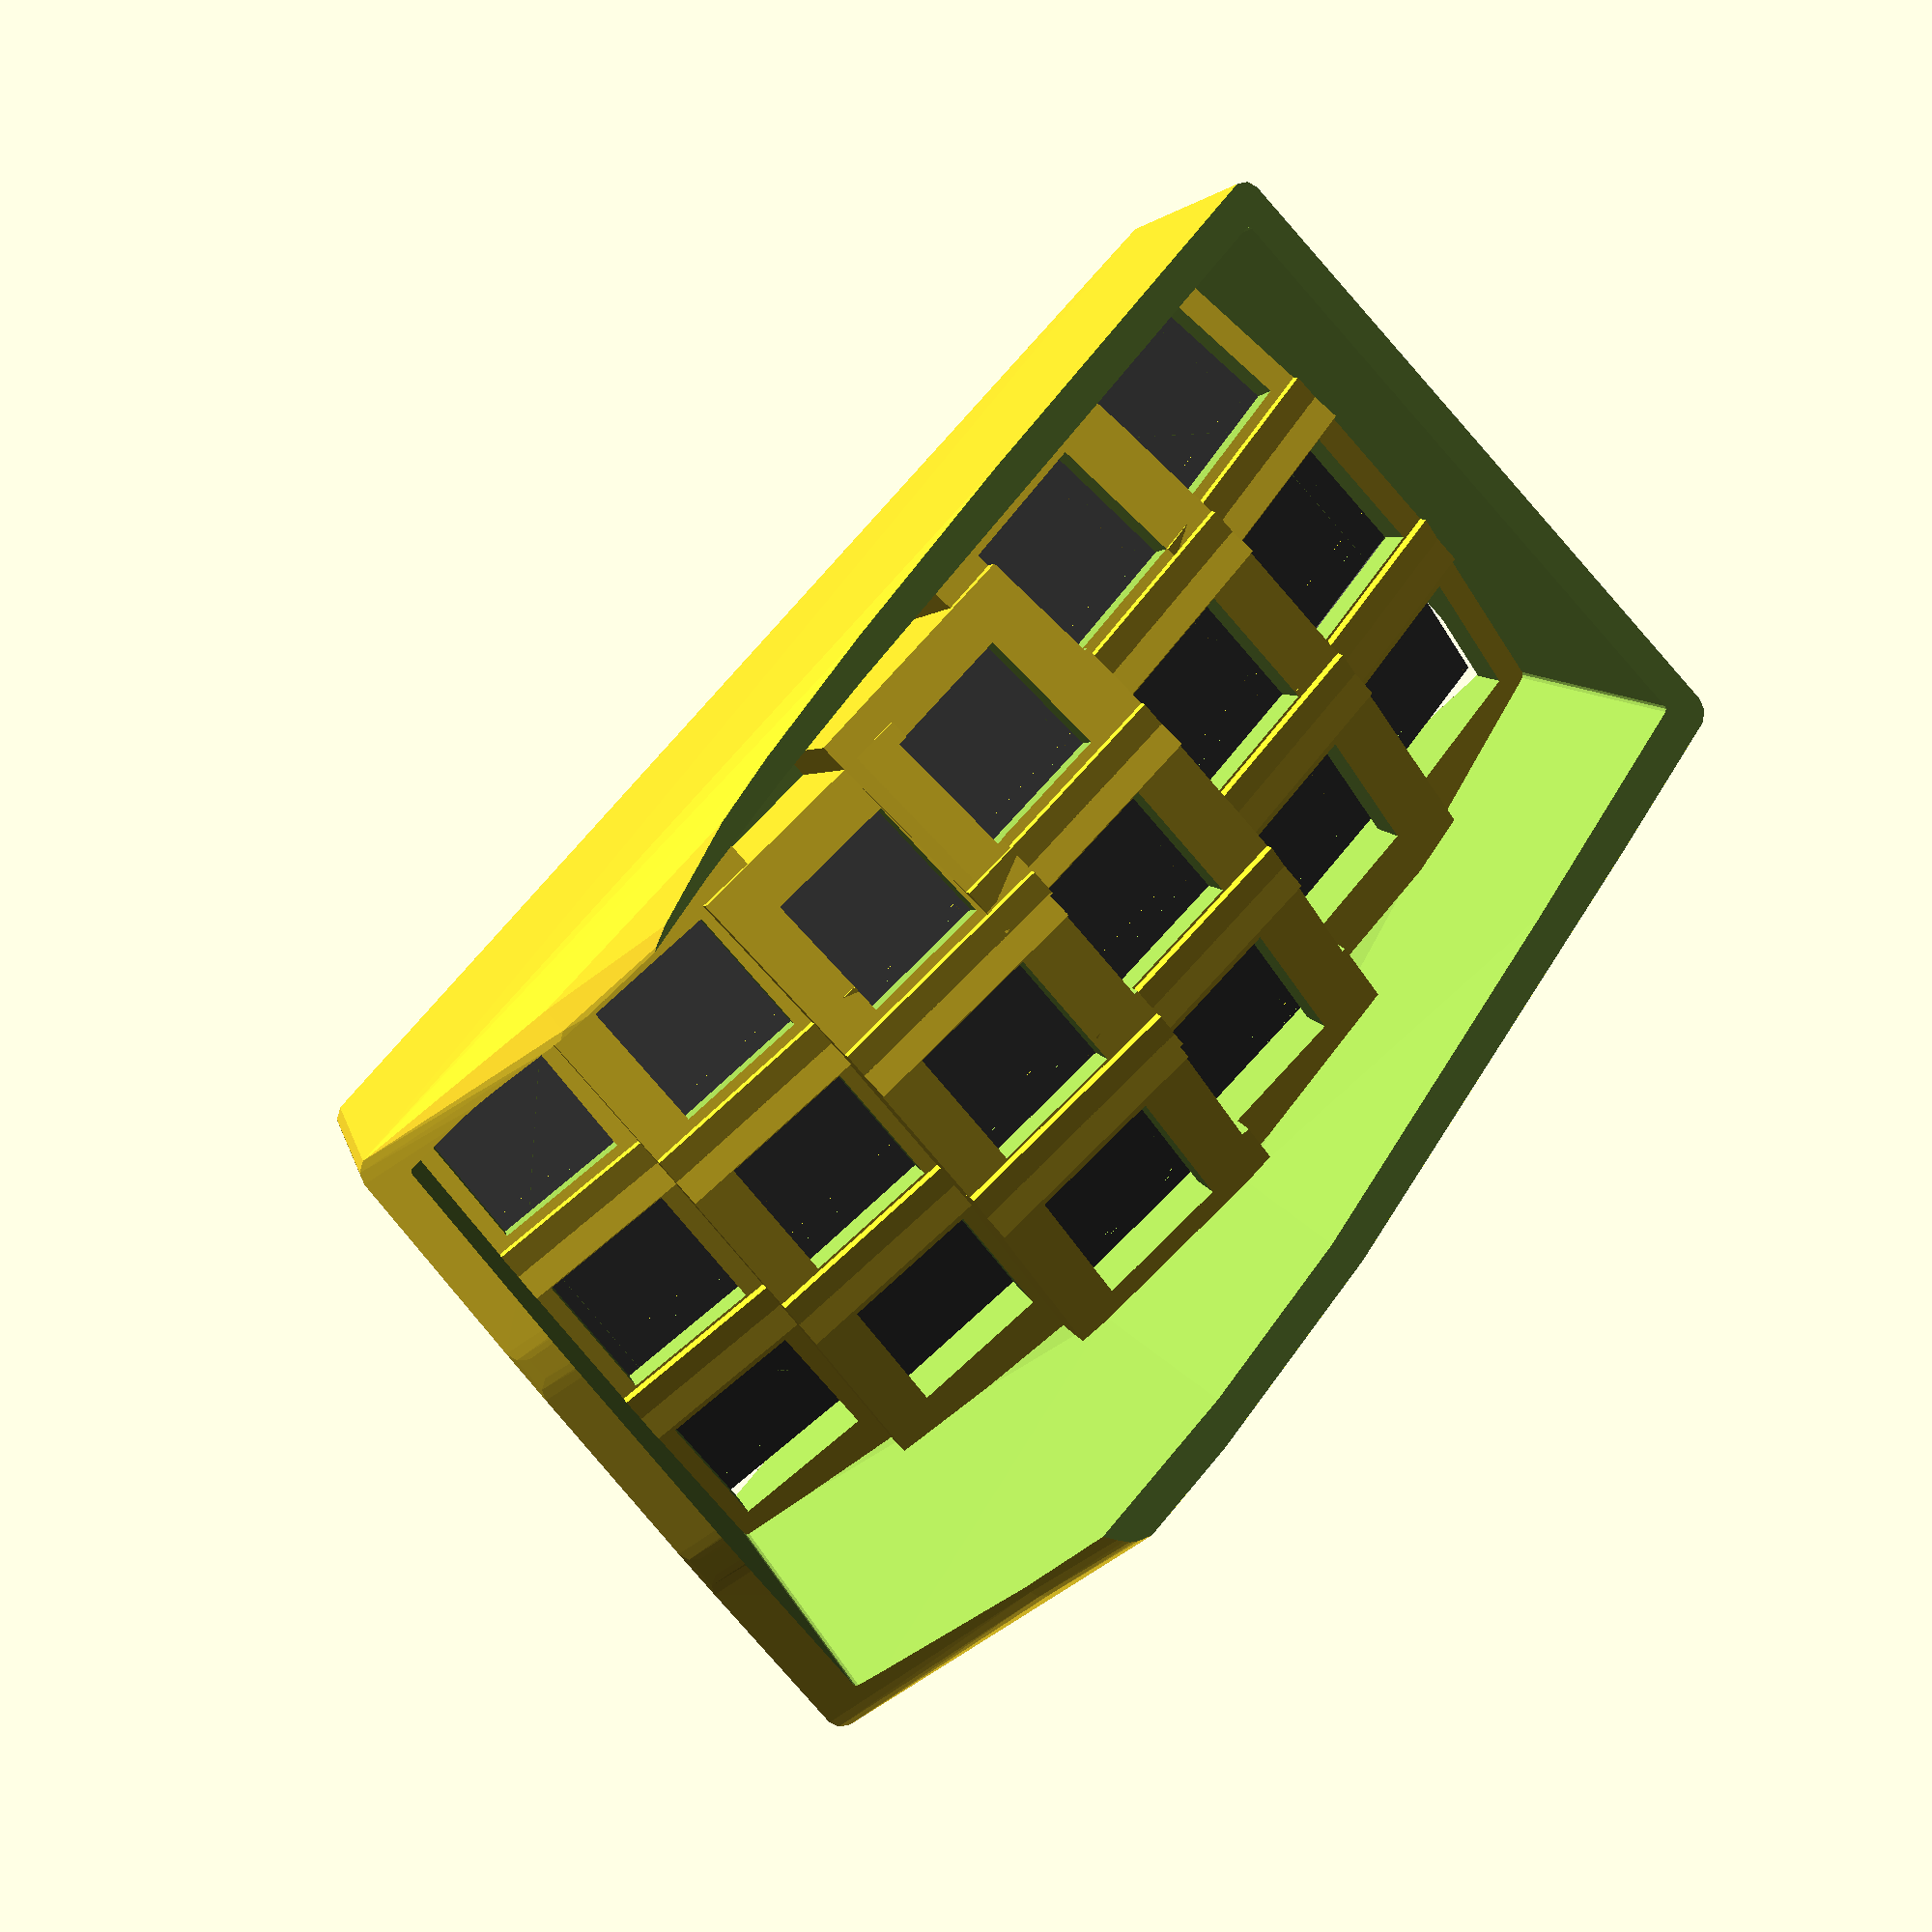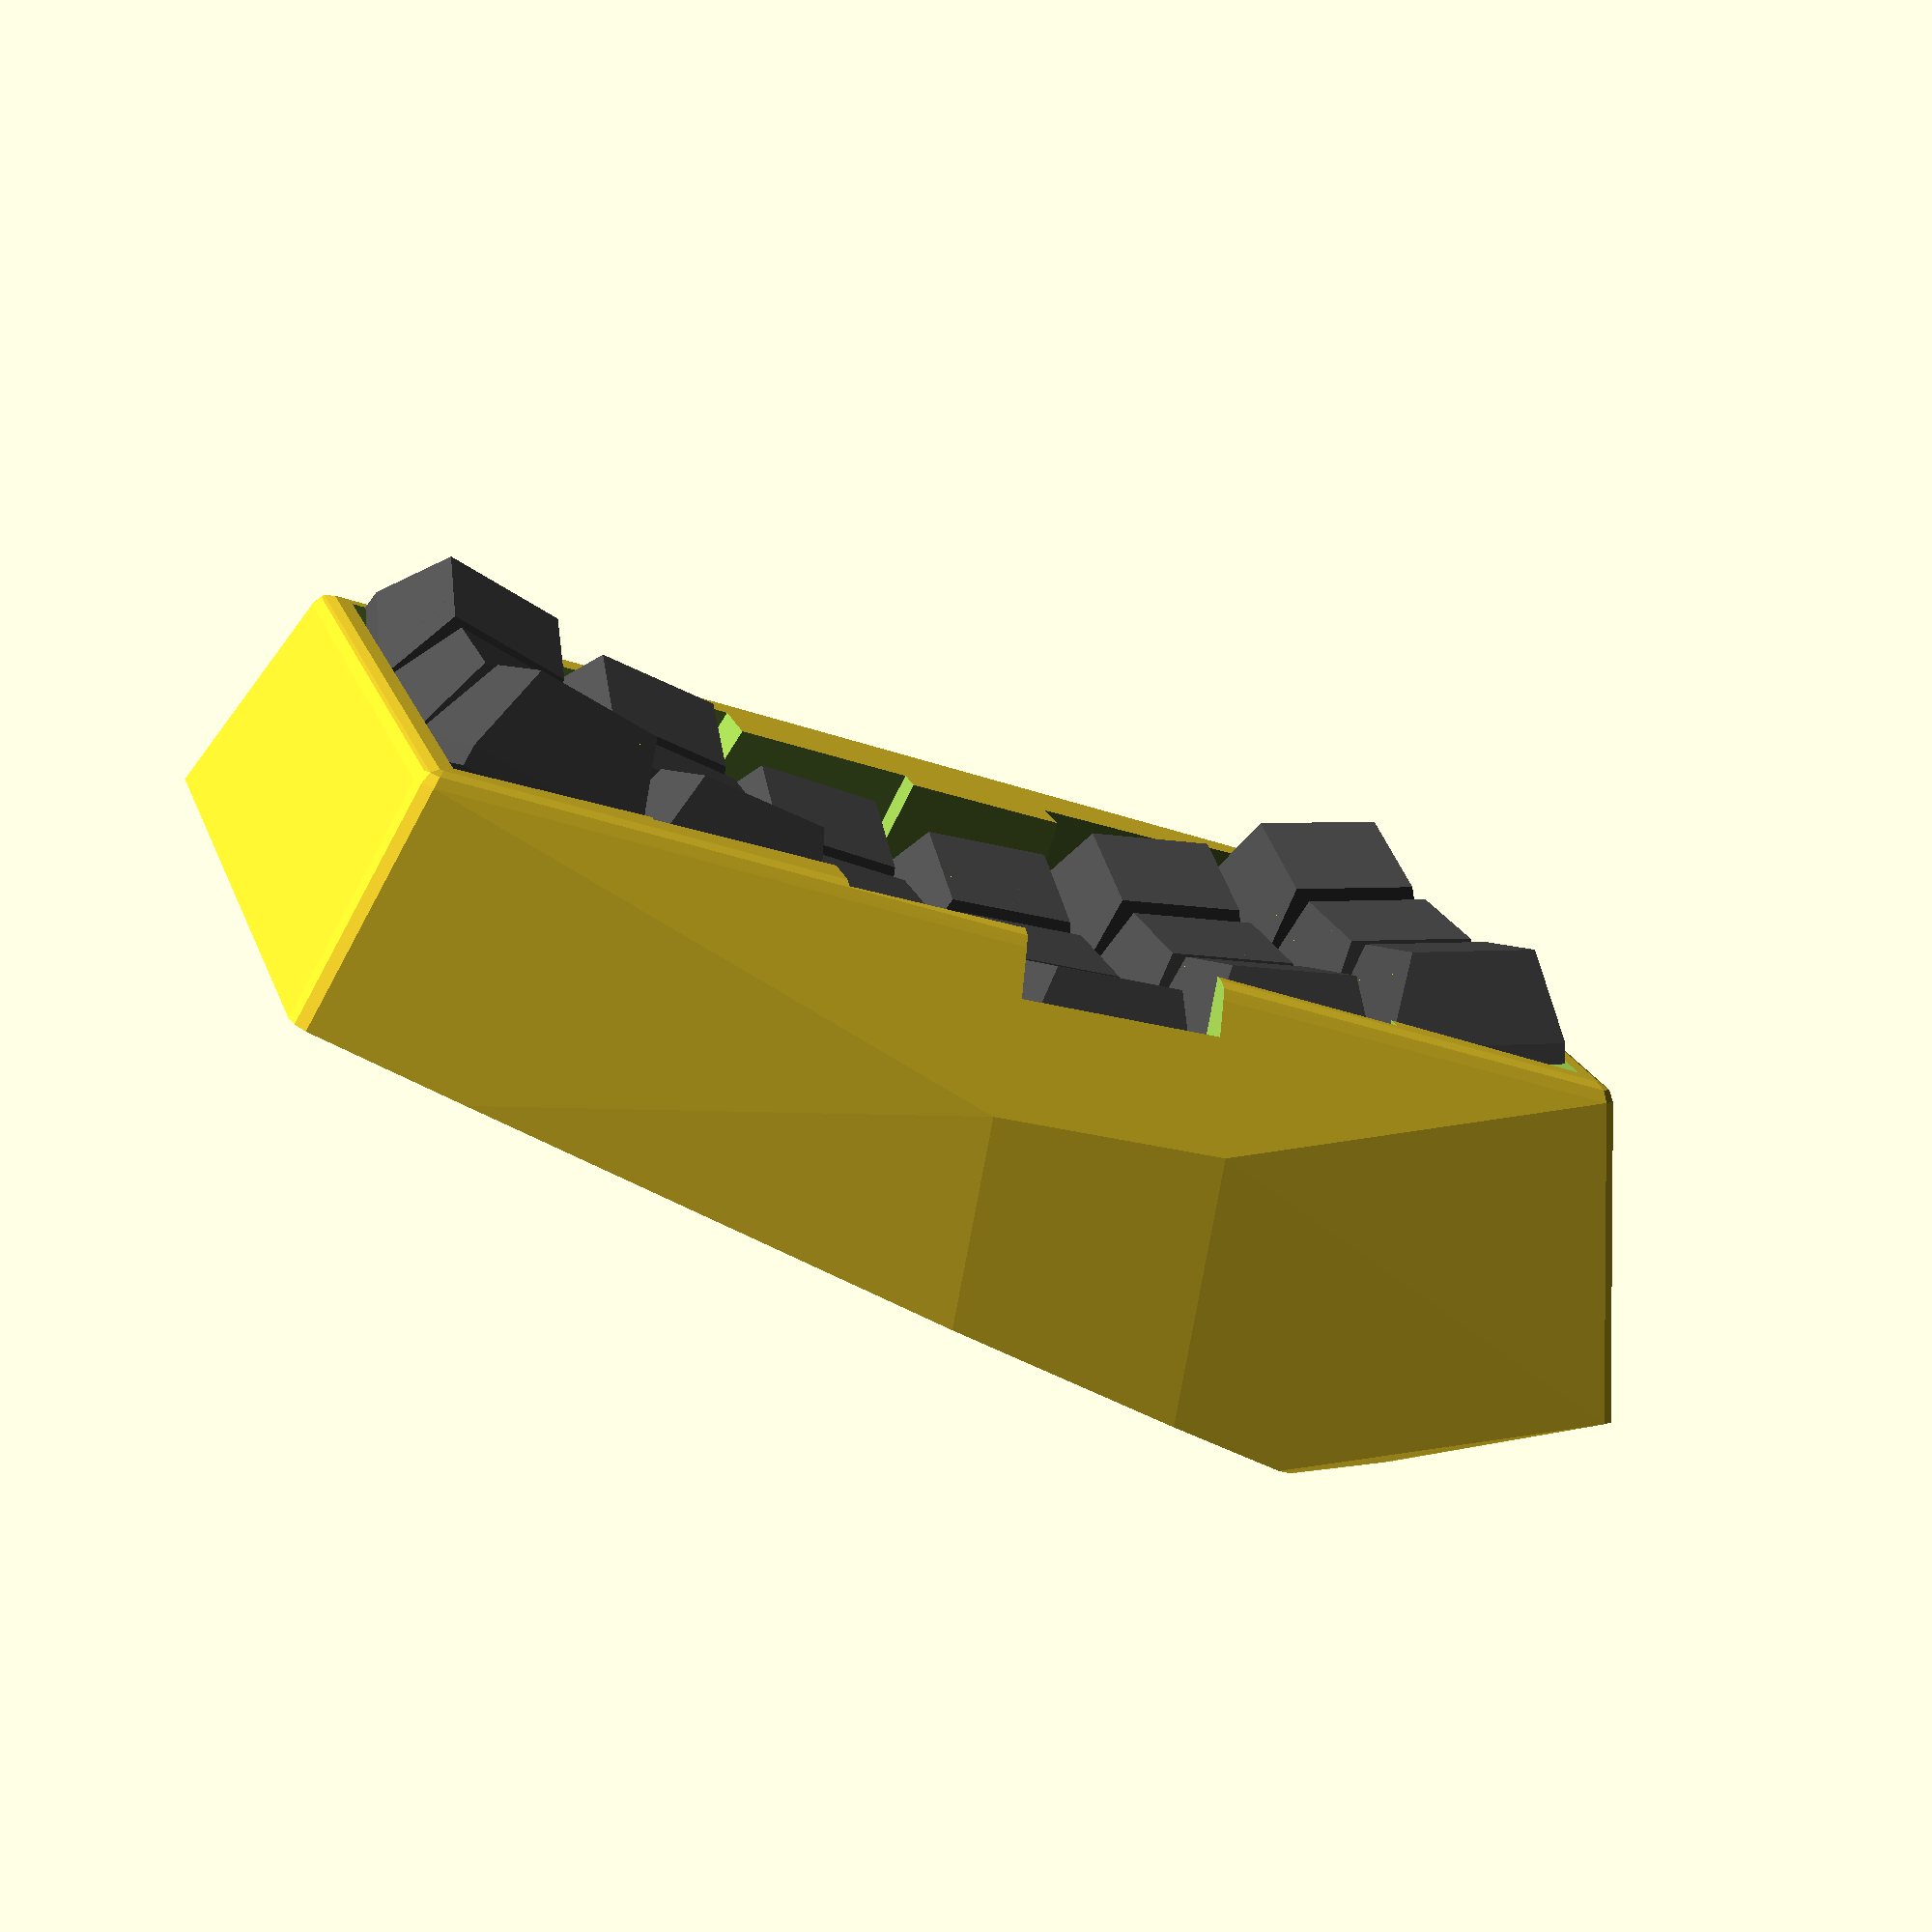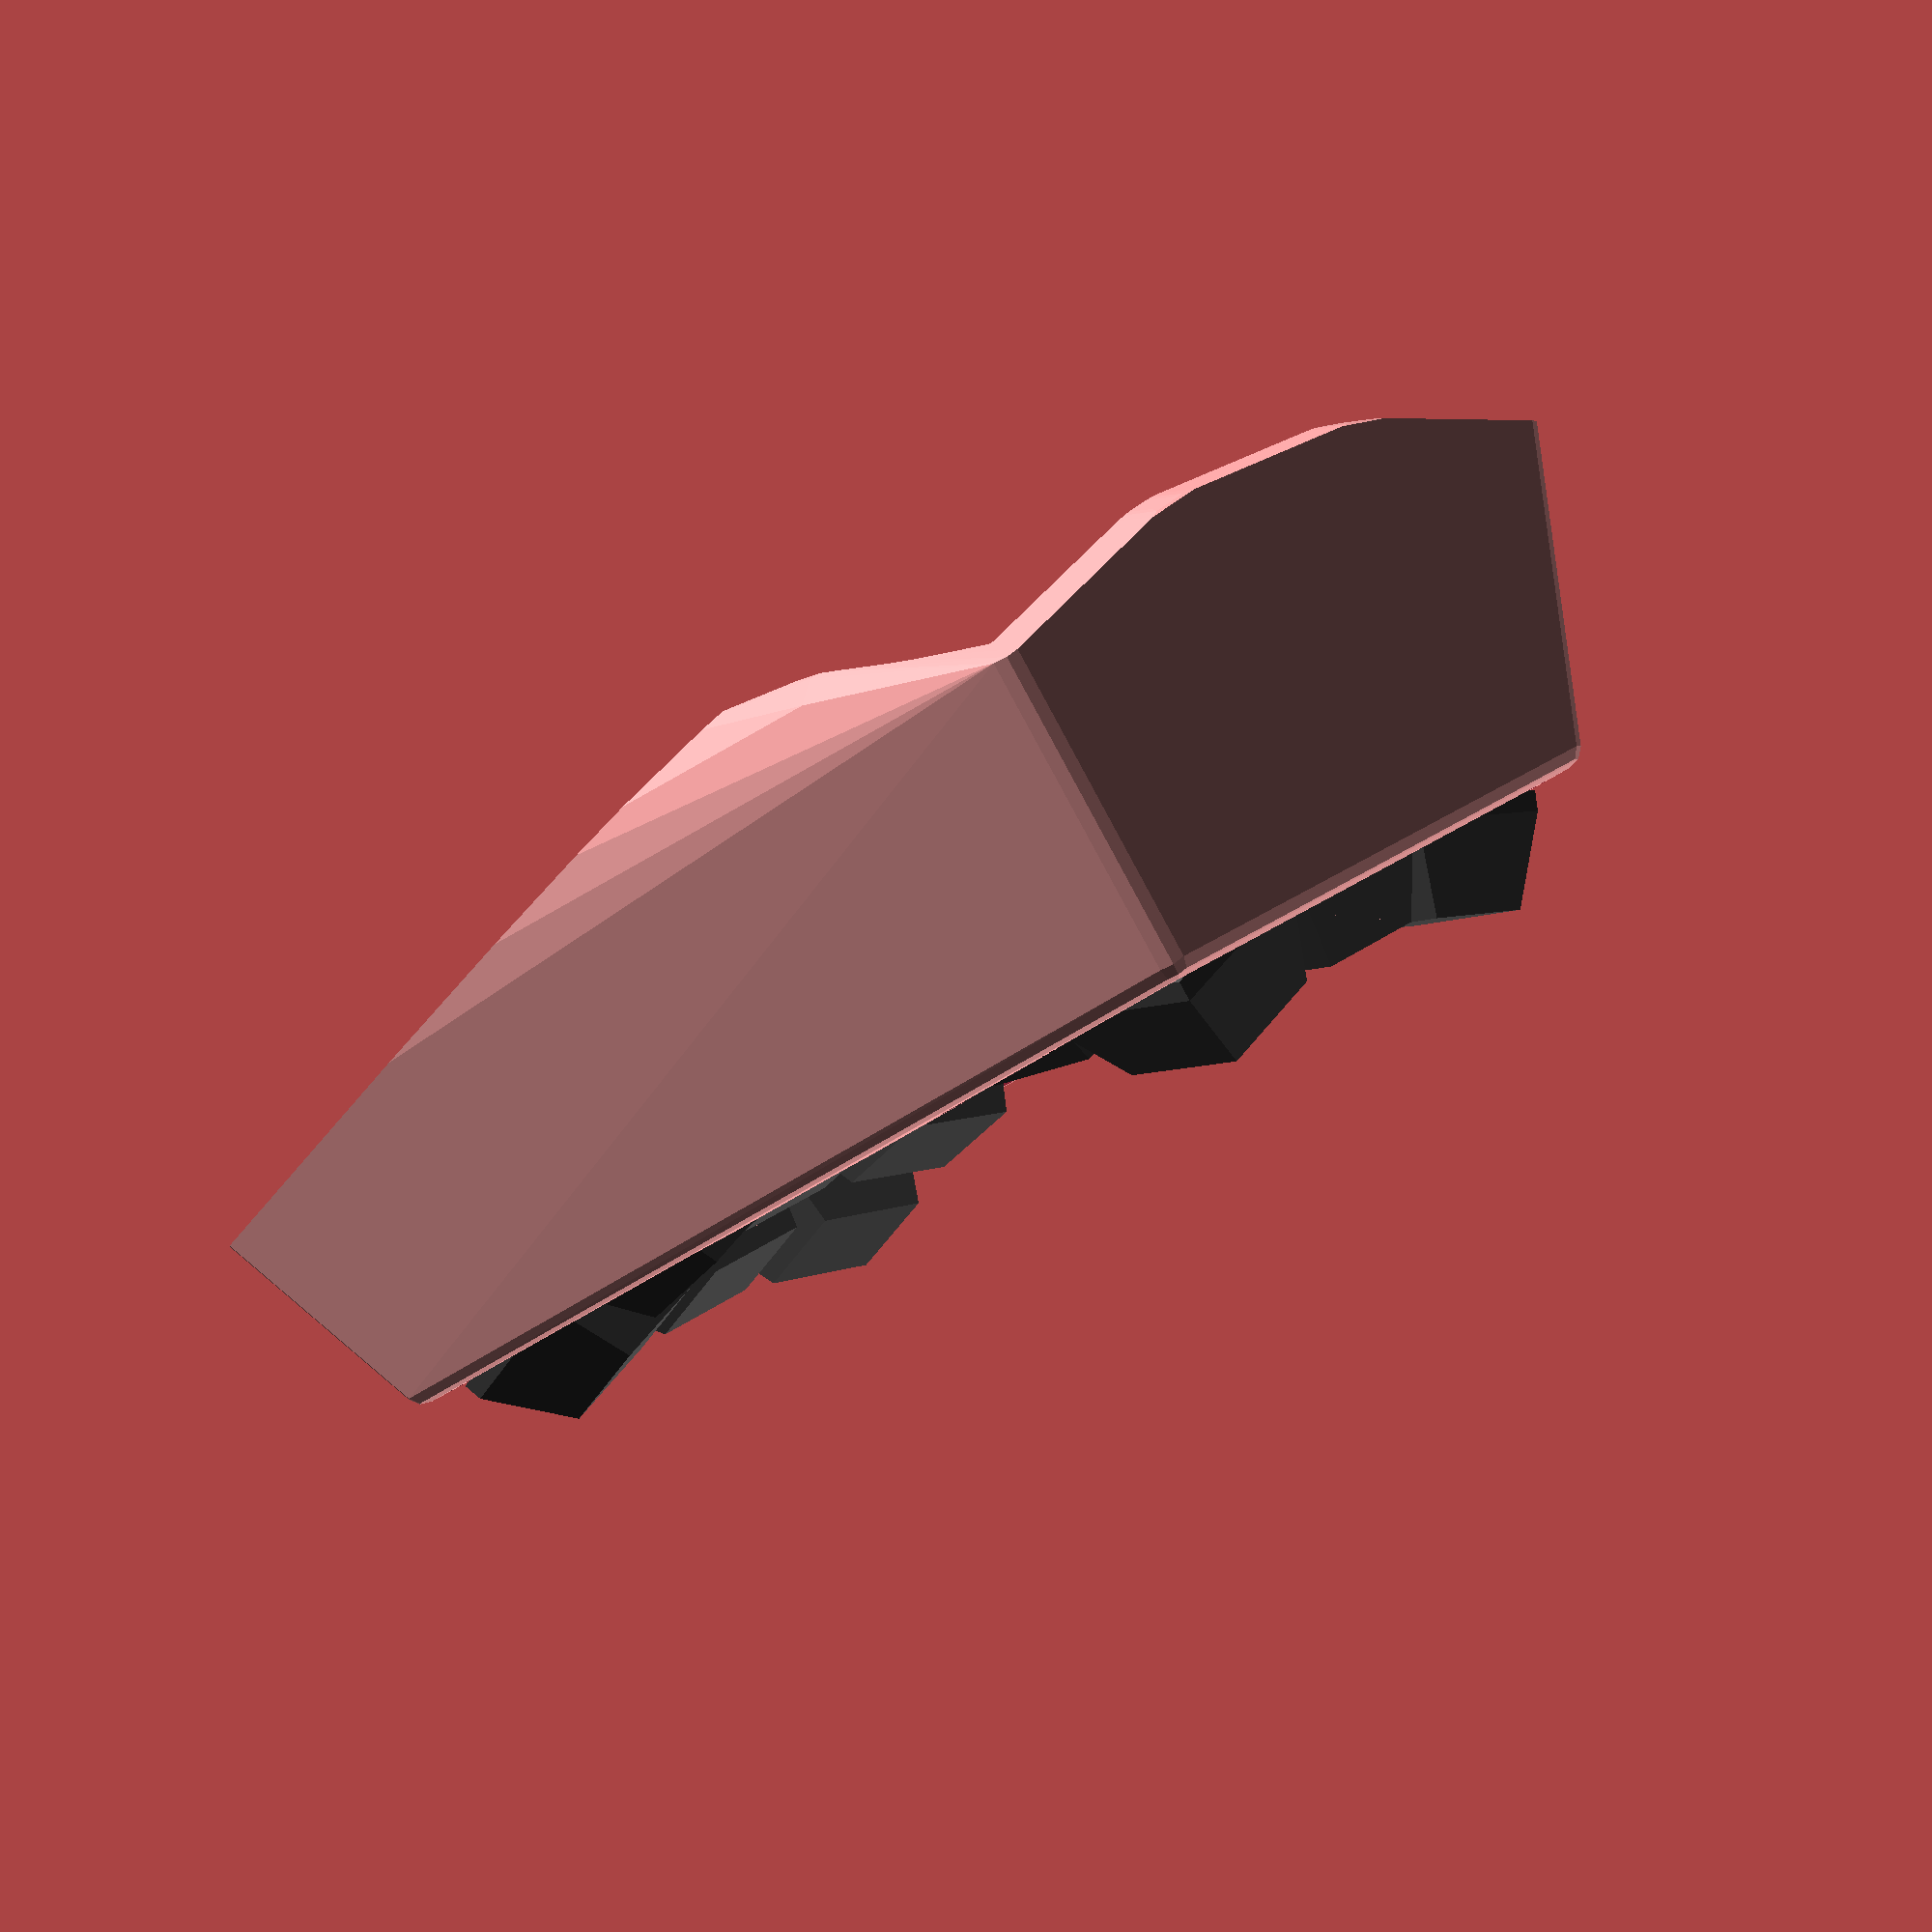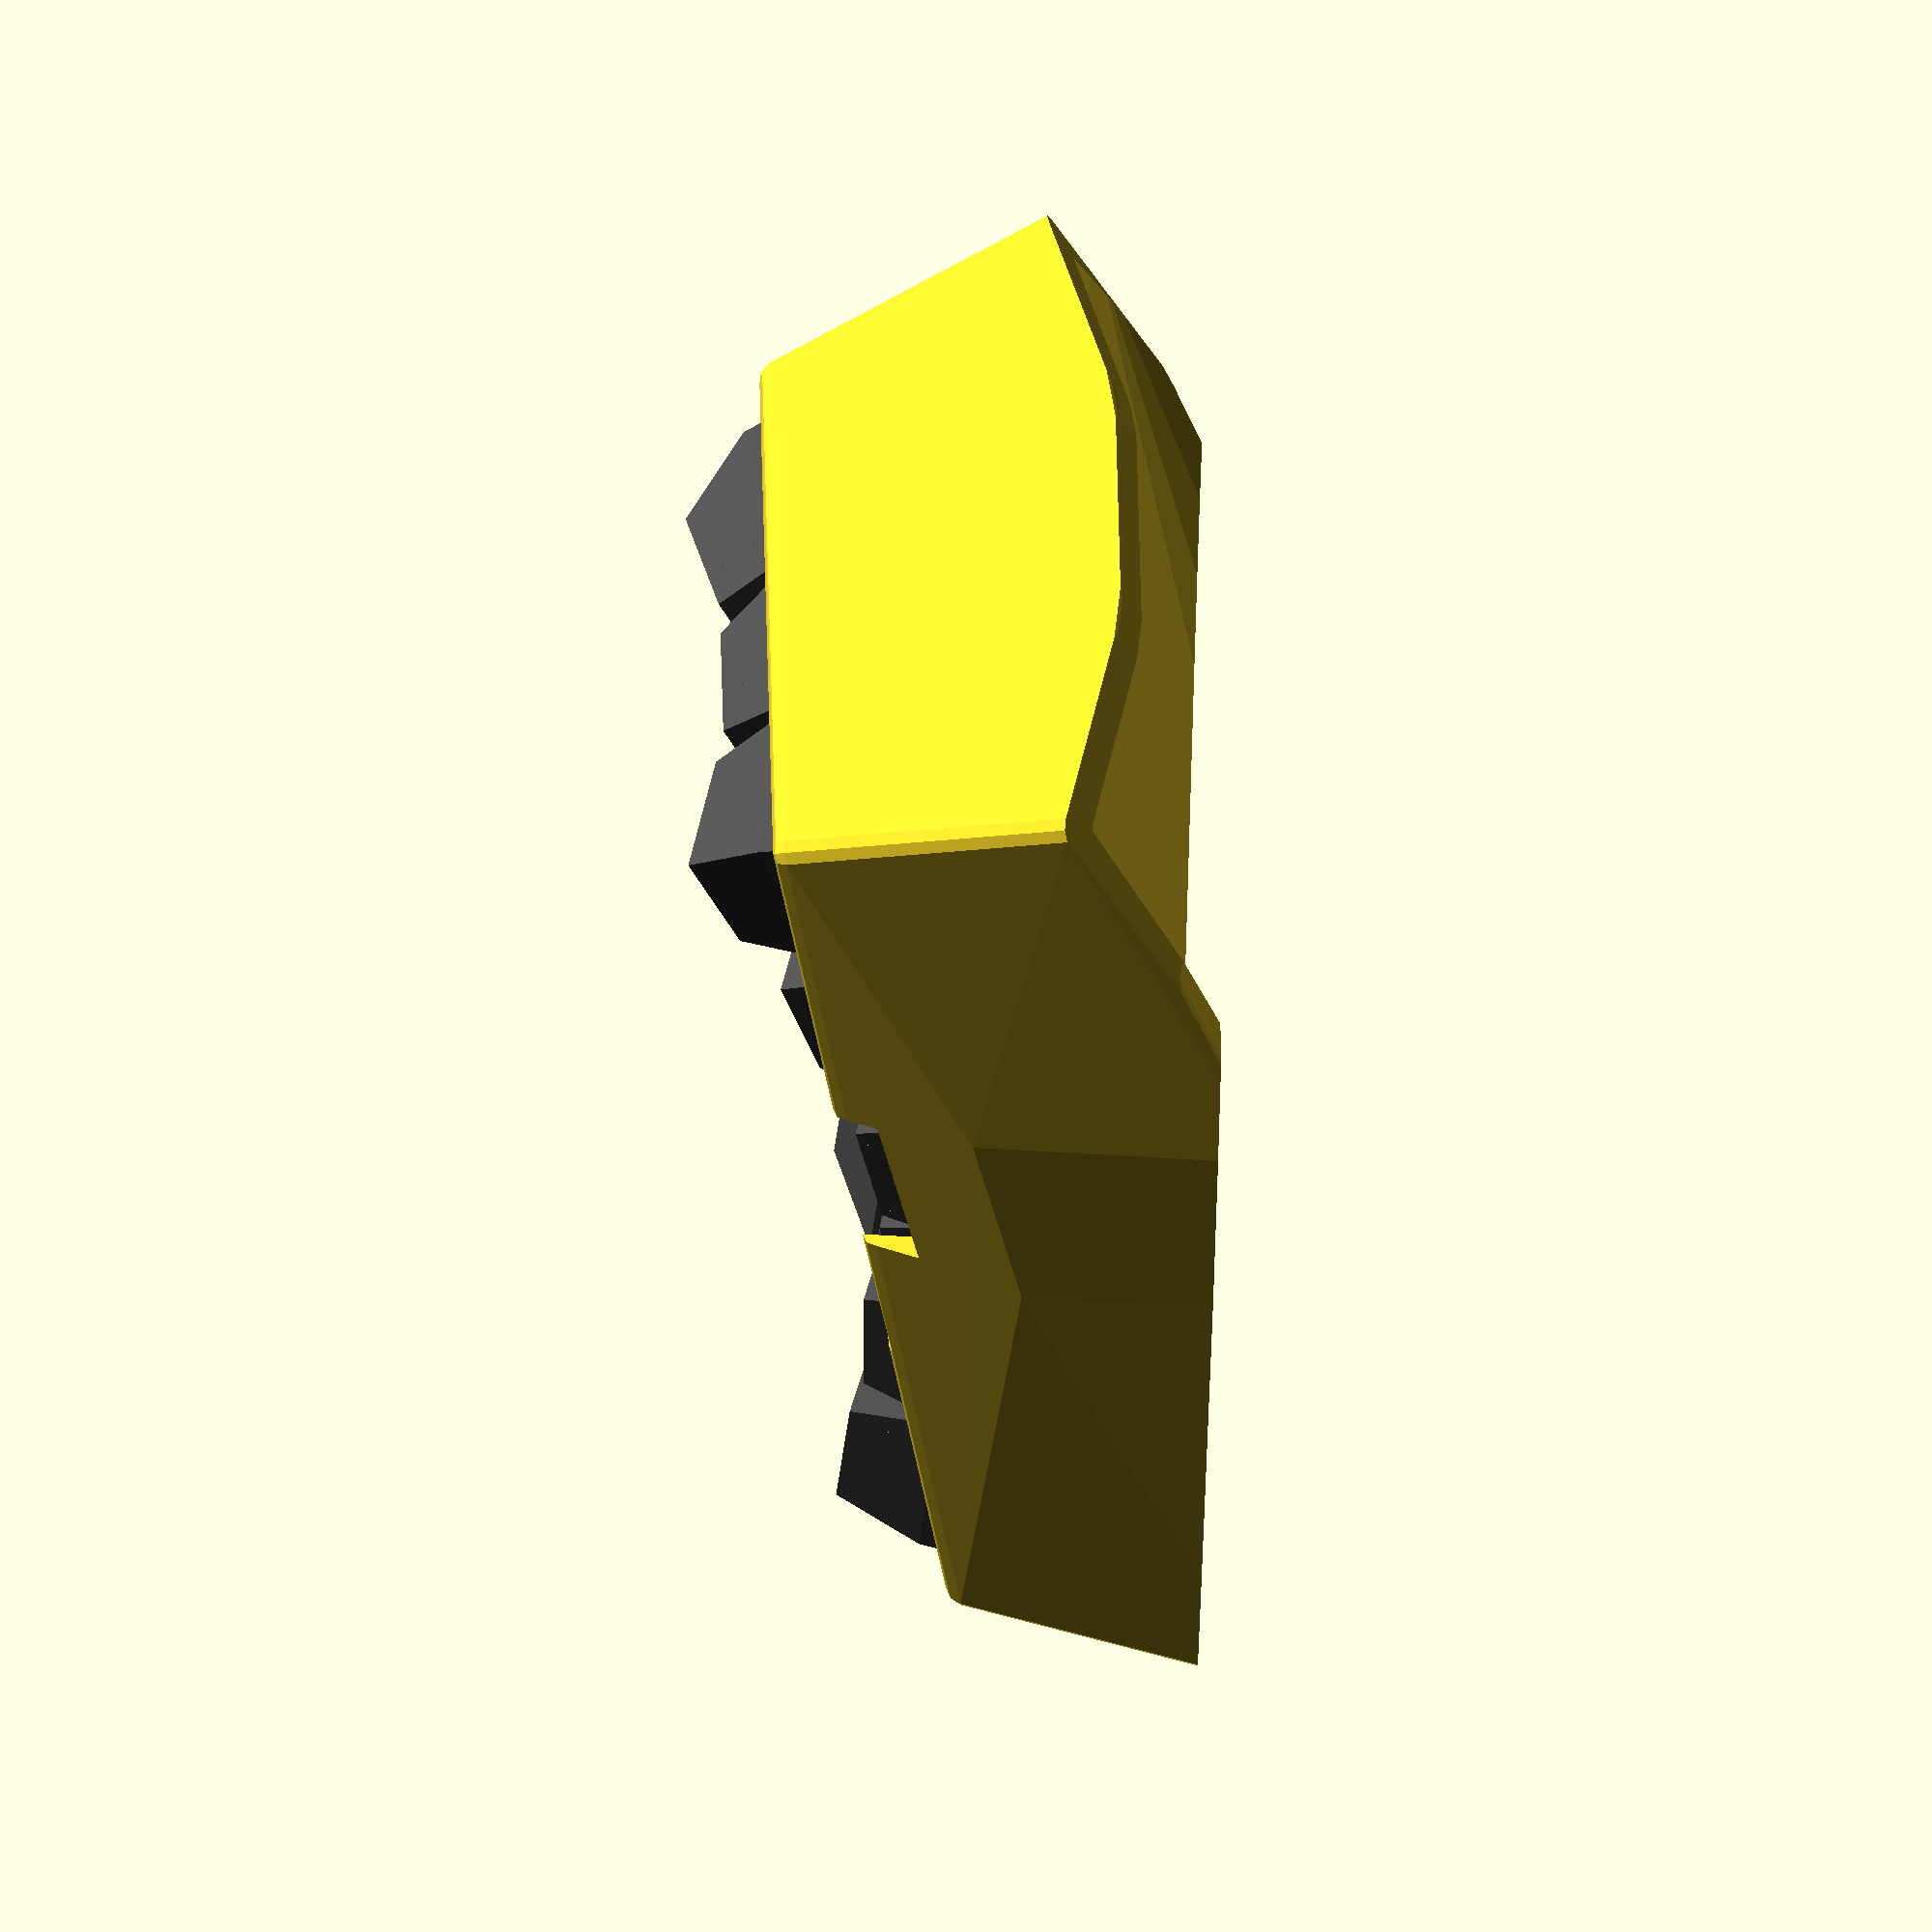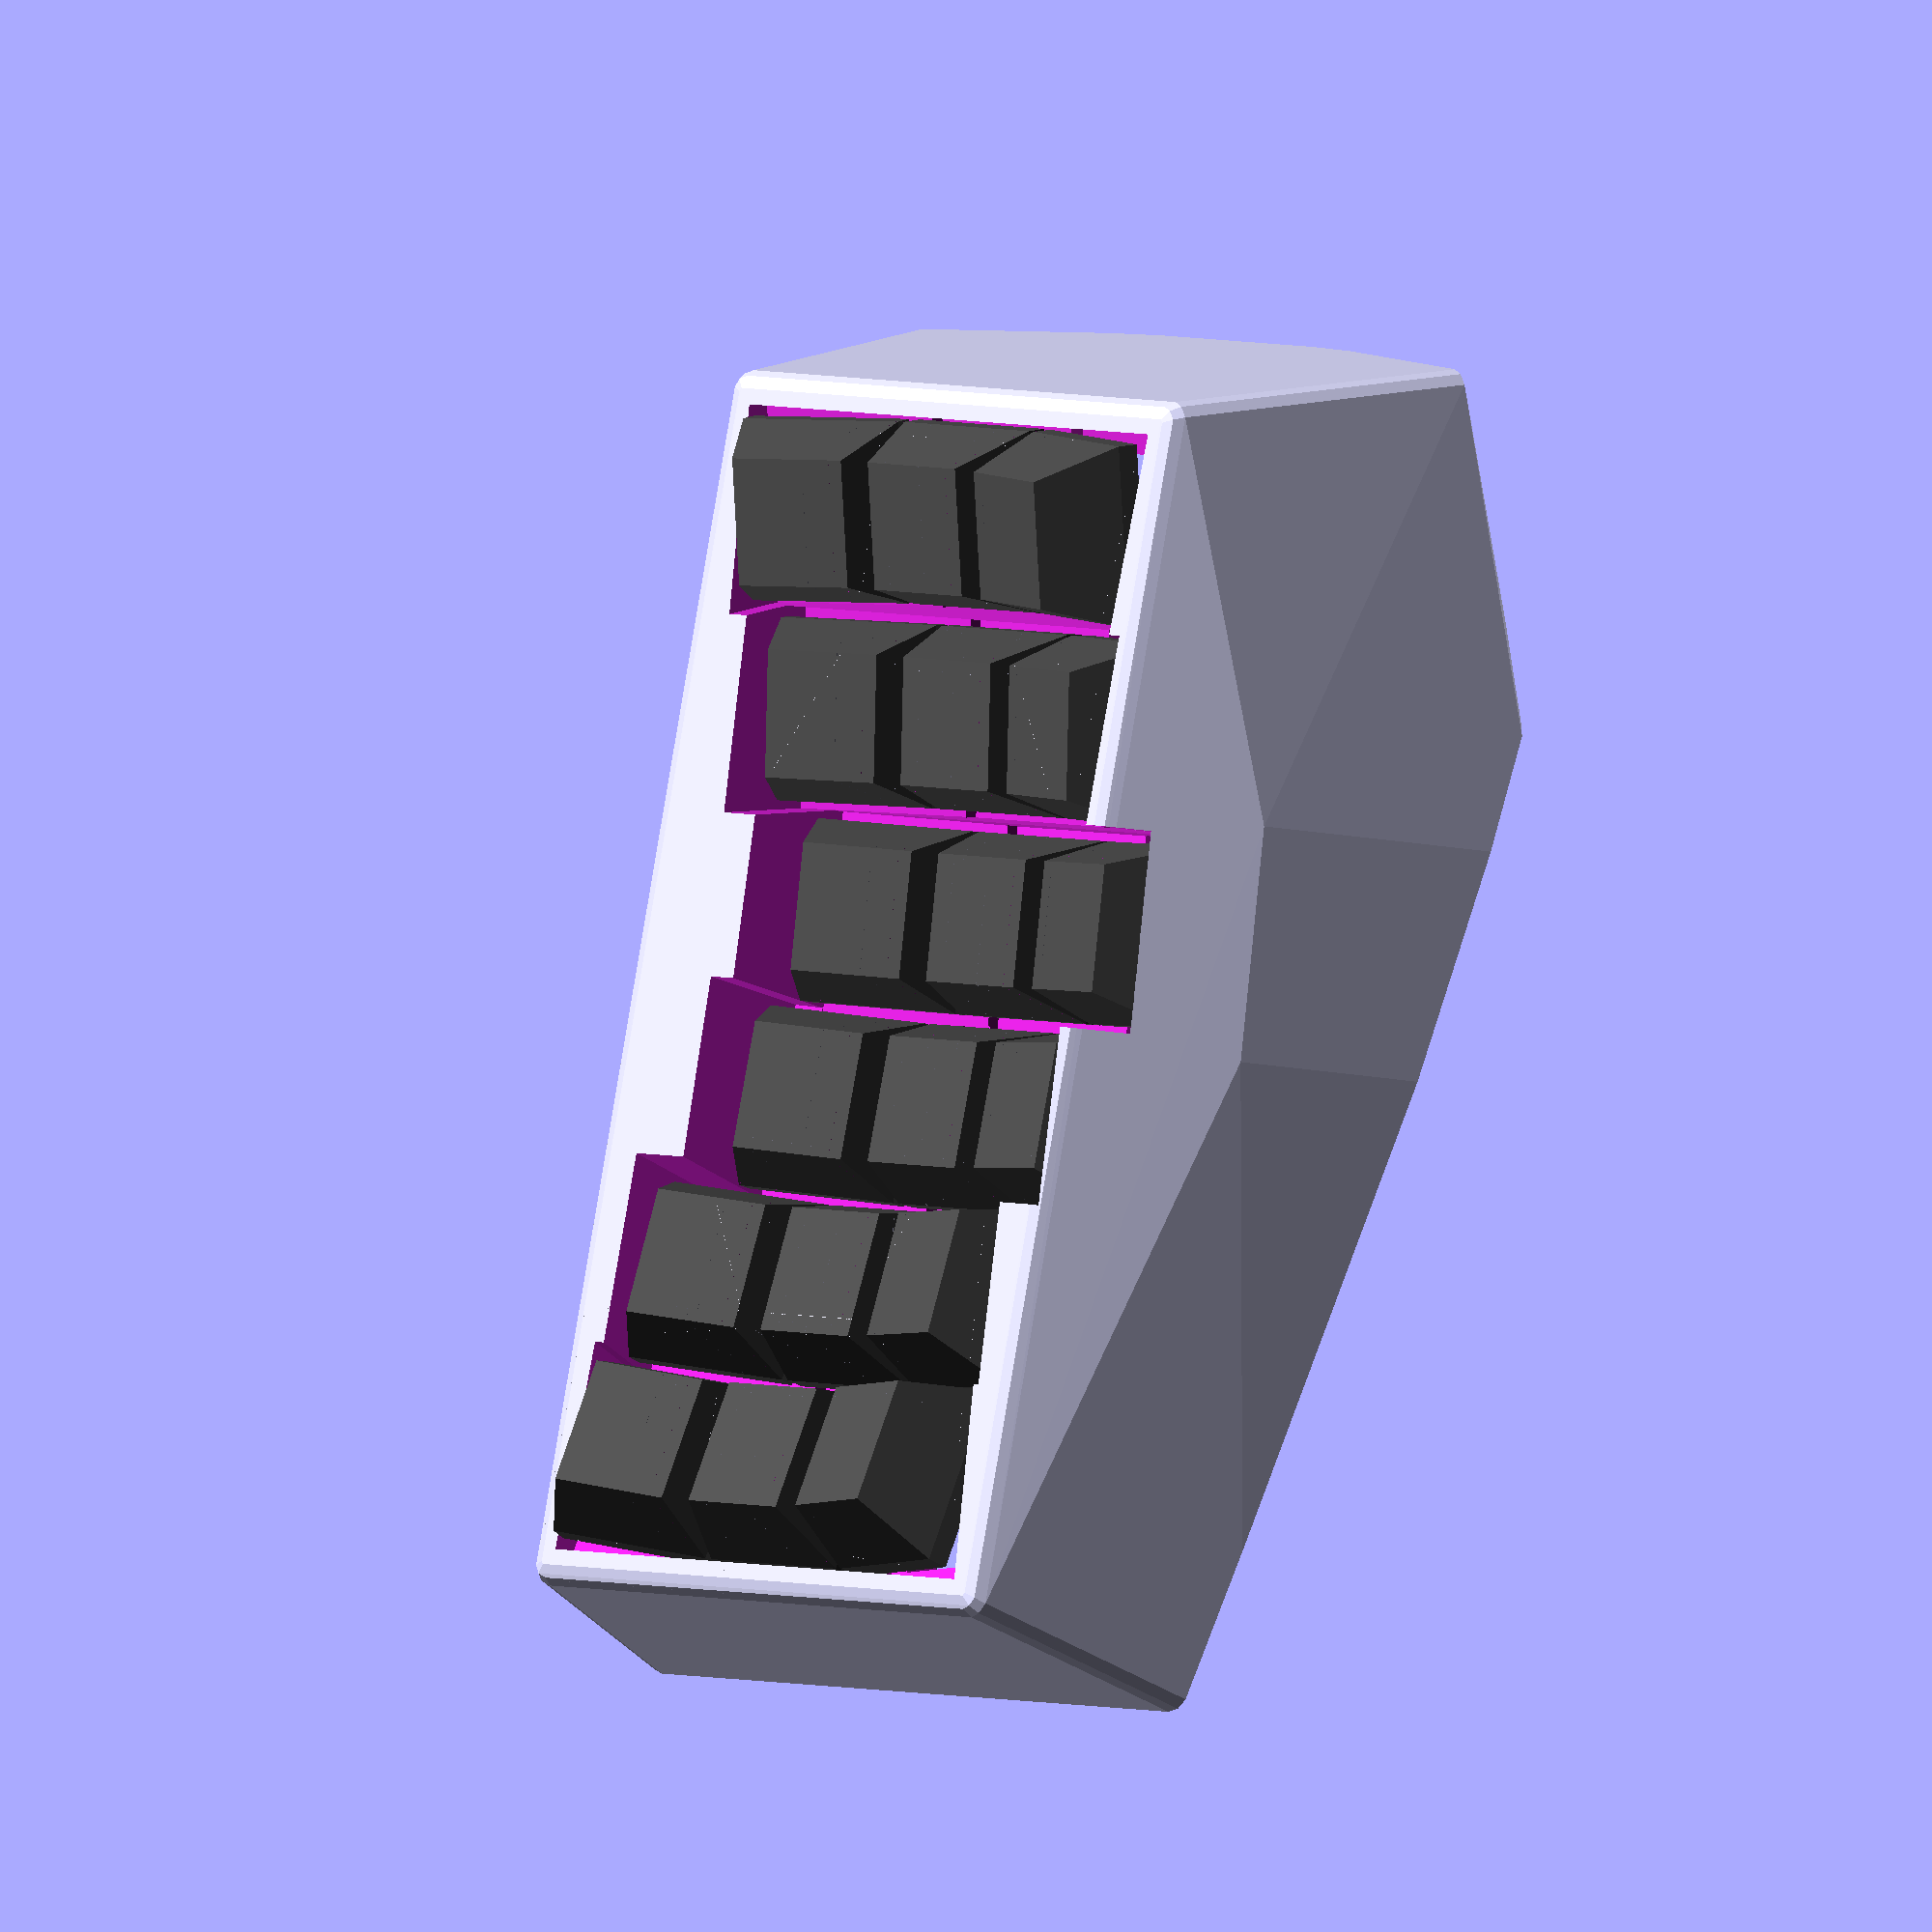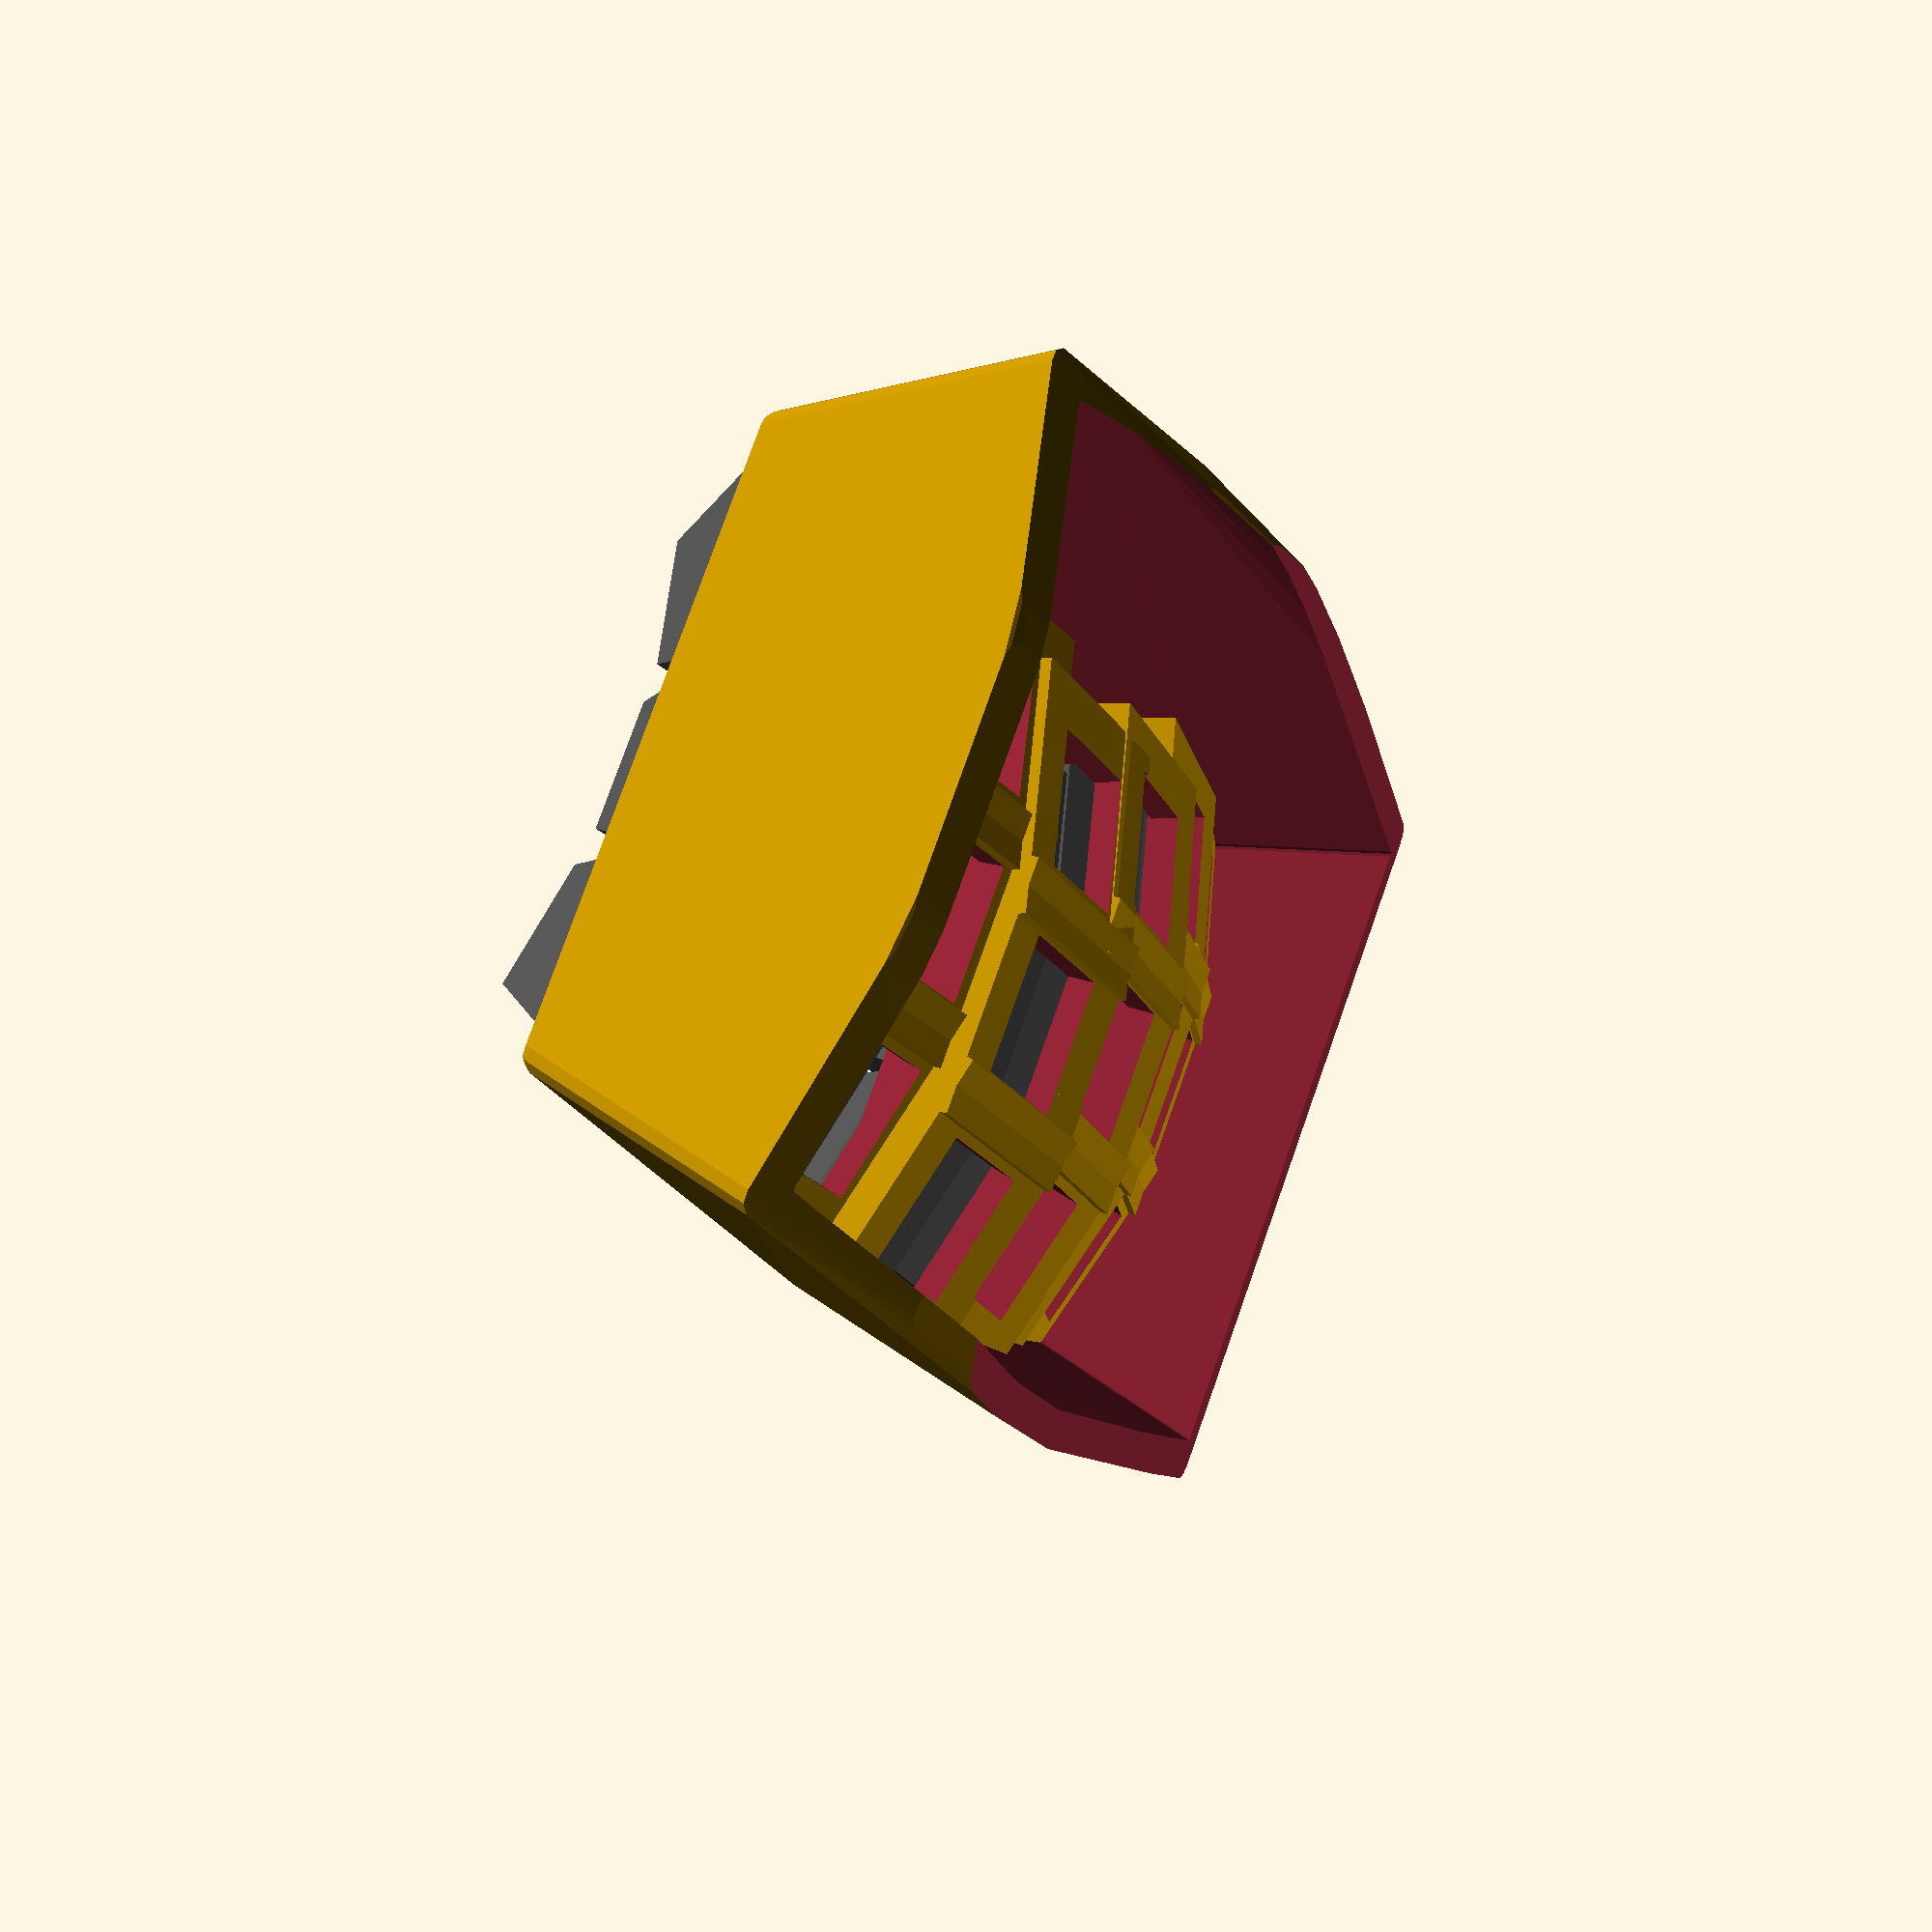
<openscad>
union () {
  union () {
    union () {
      translate ([0, 0, 0]) {
        translate ([110, 0, 5]) {
          translate ([0, 4, 190.33544467011254]) {
            rotate (a=25.0, v=[0, 1, 0]) {
              translate ([0, 0, -191.33544467011254]) {
                translate ([0, 0, 77.27406610312546]) {
                  rotate (a=14.999999999999998, v=[1, 0, 0]) {
                    translate ([0, 0, -77.27406610312546]) {
                      color ([0.3, 0.3, 0.3, 1]) {
                        translate ([0, 0, 5]) {
                          hull () {
                            cube ([18, 18, 2], center=true);
                            translate ([0, 1.5, 9]) {
                              cube ([12.6, 12.6, 2], center=true);
                            }
                          }
                        }
                      }
                    }
                  }
                }
              }
            }
          }
        }
        translate ([110, 0, 5]) {
          translate ([0, 4, 190.33544467011254]) {
            rotate (a=25.0, v=[0, 1, 0]) {
              translate ([0, 0, -191.33544467011254]) {
                translate ([0, 0, 77.27406610312546]) {
                  rotate (a=0.0, v=[1, 0, 0]) {
                    translate ([0, 0, -77.27406610312546]) {
                      color ([0.3, 0.3, 0.3, 1]) {
                        translate ([0, 0, 5]) {
                          hull () {
                            cube ([18, 18, 2], center=true);
                            translate ([0, 1.5, 9]) {
                              cube ([12.6, 12.6, 2], center=true);
                            }
                          }
                        }
                      }
                    }
                  }
                }
              }
            }
          }
        }
        translate ([110, 0, 5]) {
          translate ([0, 4, 190.33544467011254]) {
            rotate (a=25.0, v=[0, 1, 0]) {
              translate ([0, 0, -191.33544467011254]) {
                translate ([0, 0, 77.27406610312546]) {
                  rotate (a=-14.999999999999998, v=[1, 0, 0]) {
                    translate ([0, 0, -77.27406610312546]) {
                      color ([0.3, 0.3, 0.3, 1]) {
                        translate ([0, 0, 5]) {
                          hull () {
                            cube ([18, 18, 2], center=true);
                            translate ([0, 1.5, 9]) {
                              cube ([12.6, 12.6, 2], center=true);
                            }
                          }
                        }
                      }
                    }
                  }
                }
              }
            }
          }
        }
        translate ([110, 0, 5]) {
          translate ([0, 6, 188.33544467011254]) {
            rotate (a=19.0, v=[0, 1, 0]) {
              translate ([0, 0, -191.33544467011254]) {
                translate ([0, 0, 77.27406610312546]) {
                  rotate (a=14.999999999999998, v=[1, 0, 0]) {
                    translate ([0, 0, -77.27406610312546]) {
                      color ([0.3, 0.3, 0.3, 1]) {
                        translate ([0, 0, 5]) {
                          hull () {
                            cube ([18, 18, 2], center=true);
                            translate ([0, 1.5, 9]) {
                              cube ([12.6, 12.6, 2], center=true);
                            }
                          }
                        }
                      }
                    }
                  }
                }
              }
            }
          }
        }
        translate ([110, 0, 5]) {
          translate ([0, 6, 188.33544467011254]) {
            rotate (a=19.0, v=[0, 1, 0]) {
              translate ([0, 0, -191.33544467011254]) {
                translate ([0, 0, 77.27406610312546]) {
                  rotate (a=0.0, v=[1, 0, 0]) {
                    translate ([0, 0, -77.27406610312546]) {
                      color ([0.3, 0.3, 0.3, 1]) {
                        translate ([0, 0, 5]) {
                          hull () {
                            cube ([18, 18, 2], center=true);
                            translate ([0, 1.5, 9]) {
                              cube ([12.6, 12.6, 2], center=true);
                            }
                          }
                        }
                      }
                    }
                  }
                }
              }
            }
          }
        }
        translate ([110, 0, 5]) {
          translate ([0, 6, 188.33544467011254]) {
            rotate (a=19.0, v=[0, 1, 0]) {
              translate ([0, 0, -191.33544467011254]) {
                translate ([0, 0, 77.27406610312546]) {
                  rotate (a=-14.999999999999998, v=[1, 0, 0]) {
                    translate ([0, 0, -77.27406610312546]) {
                      color ([0.3, 0.3, 0.3, 1]) {
                        translate ([0, 0, 5]) {
                          hull () {
                            cube ([18, 18, 2], center=true);
                            translate ([0, 1.5, 9]) {
                              cube ([12.6, 12.6, 2], center=true);
                            }
                          }
                        }
                      }
                    }
                  }
                }
              }
            }
          }
        }
        translate ([110, 0, 5]) {
          translate ([0, 10, 186.33544467011254]) {
            rotate (a=13.000000000000002, v=[0, 1, 0]) {
              translate ([0, 0, -191.33544467011254]) {
                translate ([0, 0, 77.27406610312546]) {
                  rotate (a=14.999999999999998, v=[1, 0, 0]) {
                    translate ([0, 0, -77.27406610312546]) {
                      color ([0.3, 0.3, 0.3, 1]) {
                        translate ([0, 0, 5]) {
                          hull () {
                            cube ([18, 18, 2], center=true);
                            translate ([0, 1.5, 9]) {
                              cube ([12.6, 12.6, 2], center=true);
                            }
                          }
                        }
                      }
                    }
                  }
                }
              }
            }
          }
        }
        translate ([110, 0, 5]) {
          translate ([0, 10, 186.33544467011254]) {
            rotate (a=13.000000000000002, v=[0, 1, 0]) {
              translate ([0, 0, -191.33544467011254]) {
                translate ([0, 0, 77.27406610312546]) {
                  rotate (a=0.0, v=[1, 0, 0]) {
                    translate ([0, 0, -77.27406610312546]) {
                      color ([0.3, 0.3, 0.3, 1]) {
                        translate ([0, 0, 5]) {
                          hull () {
                            cube ([18, 18, 2], center=true);
                            translate ([0, 1.5, 9]) {
                              cube ([12.6, 12.6, 2], center=true);
                            }
                          }
                        }
                      }
                    }
                  }
                }
              }
            }
          }
        }
        translate ([110, 0, 5]) {
          translate ([0, 10, 186.33544467011254]) {
            rotate (a=13.000000000000002, v=[0, 1, 0]) {
              translate ([0, 0, -191.33544467011254]) {
                translate ([0, 0, 77.27406610312546]) {
                  rotate (a=-14.999999999999998, v=[1, 0, 0]) {
                    translate ([0, 0, -77.27406610312546]) {
                      color ([0.3, 0.3, 0.3, 1]) {
                        translate ([0, 0, 5]) {
                          hull () {
                            cube ([18, 18, 2], center=true);
                            translate ([0, 1.5, 9]) {
                              cube ([12.6, 12.6, 2], center=true);
                            }
                          }
                        }
                      }
                    }
                  }
                }
              }
            }
          }
        }
        translate ([110, 0, 5]) {
          translate ([0, 7, 187.33544467011254]) {
            rotate (a=7.0, v=[0, 1, 0]) {
              translate ([0, 0, -191.33544467011254]) {
                translate ([0, 0, 77.27406610312546]) {
                  rotate (a=14.999999999999998, v=[1, 0, 0]) {
                    translate ([0, 0, -77.27406610312546]) {
                      color ([0.3, 0.3, 0.3, 1]) {
                        translate ([0, 0, 5]) {
                          hull () {
                            cube ([18, 18, 2], center=true);
                            translate ([0, 1.5, 9]) {
                              cube ([12.6, 12.6, 2], center=true);
                            }
                          }
                        }
                      }
                    }
                  }
                }
              }
            }
          }
        }
        translate ([110, 0, 5]) {
          translate ([0, 7, 187.33544467011254]) {
            rotate (a=7.0, v=[0, 1, 0]) {
              translate ([0, 0, -191.33544467011254]) {
                translate ([0, 0, 77.27406610312546]) {
                  rotate (a=0.0, v=[1, 0, 0]) {
                    translate ([0, 0, -77.27406610312546]) {
                      color ([0.3, 0.3, 0.3, 1]) {
                        translate ([0, 0, 5]) {
                          hull () {
                            cube ([18, 18, 2], center=true);
                            translate ([0, 1.5, 9]) {
                              cube ([12.6, 12.6, 2], center=true);
                            }
                          }
                        }
                      }
                    }
                  }
                }
              }
            }
          }
        }
        translate ([110, 0, 5]) {
          translate ([0, 7, 187.33544467011254]) {
            rotate (a=7.0, v=[0, 1, 0]) {
              translate ([0, 0, -191.33544467011254]) {
                translate ([0, 0, 77.27406610312546]) {
                  rotate (a=-14.999999999999998, v=[1, 0, 0]) {
                    translate ([0, 0, -77.27406610312546]) {
                      color ([0.3, 0.3, 0.3, 1]) {
                        translate ([0, 0, 5]) {
                          hull () {
                            cube ([18, 18, 2], center=true);
                            translate ([0, 1.5, 9]) {
                              cube ([12.6, 12.6, 2], center=true);
                            }
                          }
                        }
                      }
                    }
                  }
                }
              }
            }
          }
        }
        translate ([110, 0, 5]) {
          translate ([0, 1, 190.33544467011254]) {
            rotate (a=1.0000000000000013, v=[0, 1, 0]) {
              translate ([0, 0, -191.33544467011254]) {
                translate ([0, 0, 77.27406610312546]) {
                  rotate (a=14.999999999999998, v=[1, 0, 0]) {
                    translate ([0, 0, -77.27406610312546]) {
                      color ([0.3, 0.3, 0.3, 1]) {
                        translate ([0, 0, 5]) {
                          hull () {
                            cube ([18, 18, 2], center=true);
                            translate ([0, 1.5, 9]) {
                              cube ([12.6, 12.6, 2], center=true);
                            }
                          }
                        }
                      }
                    }
                  }
                }
              }
            }
          }
        }
        translate ([110, 0, 5]) {
          translate ([0, 1, 190.33544467011254]) {
            rotate (a=1.0000000000000013, v=[0, 1, 0]) {
              translate ([0, 0, -191.33544467011254]) {
                translate ([0, 0, 77.27406610312546]) {
                  rotate (a=0.0, v=[1, 0, 0]) {
                    translate ([0, 0, -77.27406610312546]) {
                      color ([0.3, 0.3, 0.3, 1]) {
                        translate ([0, 0, 5]) {
                          hull () {
                            cube ([18, 18, 2], center=true);
                            translate ([0, 1.5, 9]) {
                              cube ([12.6, 12.6, 2], center=true);
                            }
                          }
                        }
                      }
                    }
                  }
                }
              }
            }
          }
        }
        translate ([110, 0, 5]) {
          translate ([0, 1, 190.33544467011254]) {
            rotate (a=1.0000000000000013, v=[0, 1, 0]) {
              translate ([0, 0, -191.33544467011254]) {
                translate ([0, 0, 77.27406610312546]) {
                  rotate (a=-14.999999999999998, v=[1, 0, 0]) {
                    translate ([0, 0, -77.27406610312546]) {
                      color ([0.3, 0.3, 0.3, 1]) {
                        translate ([0, 0, 5]) {
                          hull () {
                            cube ([18, 18, 2], center=true);
                            translate ([0, 1.5, 9]) {
                              cube ([12.6, 12.6, 2], center=true);
                            }
                          }
                        }
                      }
                    }
                  }
                }
              }
            }
          }
        }
        translate ([110, 0, 5]) {
          translate ([0, 0, 191.33544467011254]) {
            rotate (a=-4.999999999999997, v=[0, 1, 0]) {
              translate ([0, 0, -191.33544467011254]) {
                translate ([0, 0, 77.27406610312546]) {
                  rotate (a=14.999999999999998, v=[1, 0, 0]) {
                    translate ([0, 0, -77.27406610312546]) {
                      color ([0.3, 0.3, 0.3, 1]) {
                        translate ([0, 0, 5]) {
                          hull () {
                            cube ([18, 18, 2], center=true);
                            translate ([0, 1.5, 9]) {
                              cube ([12.6, 12.6, 2], center=true);
                            }
                          }
                        }
                      }
                    }
                  }
                }
              }
            }
          }
        }
        translate ([110, 0, 5]) {
          translate ([0, 0, 191.33544467011254]) {
            rotate (a=-4.999999999999997, v=[0, 1, 0]) {
              translate ([0, 0, -191.33544467011254]) {
                translate ([0, 0, 77.27406610312546]) {
                  rotate (a=0.0, v=[1, 0, 0]) {
                    translate ([0, 0, -77.27406610312546]) {
                      color ([0.3, 0.3, 0.3, 1]) {
                        translate ([0, 0, 5]) {
                          hull () {
                            cube ([18, 18, 2], center=true);
                            translate ([0, 1.5, 9]) {
                              cube ([12.6, 12.6, 2], center=true);
                            }
                          }
                        }
                      }
                    }
                  }
                }
              }
            }
          }
        }
        translate ([110, 0, 5]) {
          translate ([0, 0, 191.33544467011254]) {
            rotate (a=-4.999999999999997, v=[0, 1, 0]) {
              translate ([0, 0, -191.33544467011254]) {
                translate ([0, 0, 77.27406610312546]) {
                  rotate (a=-14.999999999999998, v=[1, 0, 0]) {
                    translate ([0, 0, -77.27406610312546]) {
                      color ([0.3, 0.3, 0.3, 1]) {
                        translate ([0, 0, 5]) {
                          hull () {
                            cube ([18, 18, 2], center=true);
                            translate ([0, 1.5, 9]) {
                              cube ([12.6, 12.6, 2], center=true);
                            }
                          }
                        }
                      }
                    }
                  }
                }
              }
            }
          }
        }
      }
      translate ([0, 0, 0.0]) {
        difference () {
          difference () {
            difference () {
              difference () {
                hull () {
                  union () {
                    translate ([110, 0, 5]) {
                      translate ([0, 4, 190.33544467011254]) {
                        rotate (a=25.0, v=[0, 1, 0]) {
                          translate ([0, 0, -191.33544467011254]) {
                            translate ([0, 0, 77.27406610312546]) {
                              rotate (a=14.999999999999998, v=[1, 0, 0]) {
                                translate ([0, 0, -77.27406610312546]) {
                                  minkowski () {
                                    cube ([22, 22, 1], center=true);
                                    union () {
                                      translate ([0, 0, -15]) {
                                        cylinder ($fa=2, $fn=10, $fs=0.1, h=30, r=2, center=true);
                                      }
                                      sphere ($fa=2, $fn=10, $fs=0.1, r=2);
                                    }
                                  }
                                }
                              }
                            }
                          }
                        }
                      }
                    }
                    translate ([110, 0, 5]) {
                      translate ([0, 4, 190.33544467011254]) {
                        rotate (a=25.0, v=[0, 1, 0]) {
                          translate ([0, 0, -191.33544467011254]) {
                            translate ([0, 0, 77.27406610312546]) {
                              rotate (a=0.0, v=[1, 0, 0]) {
                                translate ([0, 0, -77.27406610312546]) {
                                  minkowski () {
                                    cube ([22, 22, 1], center=true);
                                    union () {
                                      translate ([0, 0, -15]) {
                                        cylinder ($fa=2, $fn=10, $fs=0.1, h=30, r=2, center=true);
                                      }
                                      sphere ($fa=2, $fn=10, $fs=0.1, r=2);
                                    }
                                  }
                                }
                              }
                            }
                          }
                        }
                      }
                    }
                    translate ([110, 0, 5]) {
                      translate ([0, 4, 190.33544467011254]) {
                        rotate (a=25.0, v=[0, 1, 0]) {
                          translate ([0, 0, -191.33544467011254]) {
                            translate ([0, 0, 77.27406610312546]) {
                              rotate (a=-14.999999999999998, v=[1, 0, 0]) {
                                translate ([0, 0, -77.27406610312546]) {
                                  minkowski () {
                                    cube ([22, 22, 1], center=true);
                                    union () {
                                      translate ([0, 0, -15]) {
                                        cylinder ($fa=2, $fn=10, $fs=0.1, h=30, r=2, center=true);
                                      }
                                      sphere ($fa=2, $fn=10, $fs=0.1, r=2);
                                    }
                                  }
                                }
                              }
                            }
                          }
                        }
                      }
                    }
                    translate ([110, 0, 5]) {
                      translate ([0, 6, 188.33544467011254]) {
                        rotate (a=19.0, v=[0, 1, 0]) {
                          translate ([0, 0, -191.33544467011254]) {
                            translate ([0, 0, 77.27406610312546]) {
                              rotate (a=14.999999999999998, v=[1, 0, 0]) {
                                translate ([0, 0, -77.27406610312546]) {
                                  minkowski () {
                                    cube ([22, 22, 1], center=true);
                                    union () {
                                      translate ([0, 0, -15]) {
                                        cylinder ($fa=2, $fn=10, $fs=0.1, h=30, r=2, center=true);
                                      }
                                      sphere ($fa=2, $fn=10, $fs=0.1, r=2);
                                    }
                                  }
                                }
                              }
                            }
                          }
                        }
                      }
                    }
                    translate ([110, 0, 5]) {
                      translate ([0, 6, 188.33544467011254]) {
                        rotate (a=19.0, v=[0, 1, 0]) {
                          translate ([0, 0, -191.33544467011254]) {
                            translate ([0, 0, 77.27406610312546]) {
                              rotate (a=0.0, v=[1, 0, 0]) {
                                translate ([0, 0, -77.27406610312546]) {
                                  minkowski () {
                                    cube ([22, 22, 1], center=true);
                                    union () {
                                      translate ([0, 0, -15]) {
                                        cylinder ($fa=2, $fn=10, $fs=0.1, h=30, r=2, center=true);
                                      }
                                      sphere ($fa=2, $fn=10, $fs=0.1, r=2);
                                    }
                                  }
                                }
                              }
                            }
                          }
                        }
                      }
                    }
                    translate ([110, 0, 5]) {
                      translate ([0, 6, 188.33544467011254]) {
                        rotate (a=19.0, v=[0, 1, 0]) {
                          translate ([0, 0, -191.33544467011254]) {
                            translate ([0, 0, 77.27406610312546]) {
                              rotate (a=-14.999999999999998, v=[1, 0, 0]) {
                                translate ([0, 0, -77.27406610312546]) {
                                  minkowski () {
                                    cube ([22, 22, 1], center=true);
                                    union () {
                                      translate ([0, 0, -15]) {
                                        cylinder ($fa=2, $fn=10, $fs=0.1, h=30, r=2, center=true);
                                      }
                                      sphere ($fa=2, $fn=10, $fs=0.1, r=2);
                                    }
                                  }
                                }
                              }
                            }
                          }
                        }
                      }
                    }
                    translate ([110, 0, 5]) {
                      translate ([0, 10, 186.33544467011254]) {
                        rotate (a=13.000000000000002, v=[0, 1, 0]) {
                          translate ([0, 0, -191.33544467011254]) {
                            translate ([0, 0, 77.27406610312546]) {
                              rotate (a=14.999999999999998, v=[1, 0, 0]) {
                                translate ([0, 0, -77.27406610312546]) {
                                  minkowski () {
                                    cube ([22, 22, 1], center=true);
                                    union () {
                                      translate ([0, 0, -15]) {
                                        cylinder ($fa=2, $fn=10, $fs=0.1, h=30, r=2, center=true);
                                      }
                                      sphere ($fa=2, $fn=10, $fs=0.1, r=2);
                                    }
                                  }
                                }
                              }
                            }
                          }
                        }
                      }
                    }
                    translate ([110, 0, 5]) {
                      translate ([0, 10, 186.33544467011254]) {
                        rotate (a=13.000000000000002, v=[0, 1, 0]) {
                          translate ([0, 0, -191.33544467011254]) {
                            translate ([0, 0, 77.27406610312546]) {
                              rotate (a=0.0, v=[1, 0, 0]) {
                                translate ([0, 0, -77.27406610312546]) {
                                  minkowski () {
                                    cube ([22, 22, 1], center=true);
                                    union () {
                                      translate ([0, 0, -15]) {
                                        cylinder ($fa=2, $fn=10, $fs=0.1, h=30, r=2, center=true);
                                      }
                                      sphere ($fa=2, $fn=10, $fs=0.1, r=2);
                                    }
                                  }
                                }
                              }
                            }
                          }
                        }
                      }
                    }
                    translate ([110, 0, 5]) {
                      translate ([0, 10, 186.33544467011254]) {
                        rotate (a=13.000000000000002, v=[0, 1, 0]) {
                          translate ([0, 0, -191.33544467011254]) {
                            translate ([0, 0, 77.27406610312546]) {
                              rotate (a=-14.999999999999998, v=[1, 0, 0]) {
                                translate ([0, 0, -77.27406610312546]) {
                                  minkowski () {
                                    cube ([22, 22, 1], center=true);
                                    union () {
                                      translate ([0, 0, -15]) {
                                        cylinder ($fa=2, $fn=10, $fs=0.1, h=30, r=2, center=true);
                                      }
                                      sphere ($fa=2, $fn=10, $fs=0.1, r=2);
                                    }
                                  }
                                }
                              }
                            }
                          }
                        }
                      }
                    }
                    translate ([110, 0, 5]) {
                      translate ([0, 7, 187.33544467011254]) {
                        rotate (a=7.0, v=[0, 1, 0]) {
                          translate ([0, 0, -191.33544467011254]) {
                            translate ([0, 0, 77.27406610312546]) {
                              rotate (a=14.999999999999998, v=[1, 0, 0]) {
                                translate ([0, 0, -77.27406610312546]) {
                                  minkowski () {
                                    cube ([22, 22, 1], center=true);
                                    union () {
                                      translate ([0, 0, -15]) {
                                        cylinder ($fa=2, $fn=10, $fs=0.1, h=30, r=2, center=true);
                                      }
                                      sphere ($fa=2, $fn=10, $fs=0.1, r=2);
                                    }
                                  }
                                }
                              }
                            }
                          }
                        }
                      }
                    }
                    translate ([110, 0, 5]) {
                      translate ([0, 7, 187.33544467011254]) {
                        rotate (a=7.0, v=[0, 1, 0]) {
                          translate ([0, 0, -191.33544467011254]) {
                            translate ([0, 0, 77.27406610312546]) {
                              rotate (a=0.0, v=[1, 0, 0]) {
                                translate ([0, 0, -77.27406610312546]) {
                                  minkowski () {
                                    cube ([22, 22, 1], center=true);
                                    union () {
                                      translate ([0, 0, -15]) {
                                        cylinder ($fa=2, $fn=10, $fs=0.1, h=30, r=2, center=true);
                                      }
                                      sphere ($fa=2, $fn=10, $fs=0.1, r=2);
                                    }
                                  }
                                }
                              }
                            }
                          }
                        }
                      }
                    }
                    translate ([110, 0, 5]) {
                      translate ([0, 7, 187.33544467011254]) {
                        rotate (a=7.0, v=[0, 1, 0]) {
                          translate ([0, 0, -191.33544467011254]) {
                            translate ([0, 0, 77.27406610312546]) {
                              rotate (a=-14.999999999999998, v=[1, 0, 0]) {
                                translate ([0, 0, -77.27406610312546]) {
                                  minkowski () {
                                    cube ([22, 22, 1], center=true);
                                    union () {
                                      translate ([0, 0, -15]) {
                                        cylinder ($fa=2, $fn=10, $fs=0.1, h=30, r=2, center=true);
                                      }
                                      sphere ($fa=2, $fn=10, $fs=0.1, r=2);
                                    }
                                  }
                                }
                              }
                            }
                          }
                        }
                      }
                    }
                    translate ([110, 0, 5]) {
                      translate ([0, 1, 190.33544467011254]) {
                        rotate (a=1.0000000000000013, v=[0, 1, 0]) {
                          translate ([0, 0, -191.33544467011254]) {
                            translate ([0, 0, 77.27406610312546]) {
                              rotate (a=14.999999999999998, v=[1, 0, 0]) {
                                translate ([0, 0, -77.27406610312546]) {
                                  minkowski () {
                                    cube ([22, 22, 1], center=true);
                                    union () {
                                      translate ([0, 0, -15]) {
                                        cylinder ($fa=2, $fn=10, $fs=0.1, h=30, r=2, center=true);
                                      }
                                      sphere ($fa=2, $fn=10, $fs=0.1, r=2);
                                    }
                                  }
                                }
                              }
                            }
                          }
                        }
                      }
                    }
                    translate ([110, 0, 5]) {
                      translate ([0, 1, 190.33544467011254]) {
                        rotate (a=1.0000000000000013, v=[0, 1, 0]) {
                          translate ([0, 0, -191.33544467011254]) {
                            translate ([0, 0, 77.27406610312546]) {
                              rotate (a=0.0, v=[1, 0, 0]) {
                                translate ([0, 0, -77.27406610312546]) {
                                  minkowski () {
                                    cube ([22, 22, 1], center=true);
                                    union () {
                                      translate ([0, 0, -15]) {
                                        cylinder ($fa=2, $fn=10, $fs=0.1, h=30, r=2, center=true);
                                      }
                                      sphere ($fa=2, $fn=10, $fs=0.1, r=2);
                                    }
                                  }
                                }
                              }
                            }
                          }
                        }
                      }
                    }
                    translate ([110, 0, 5]) {
                      translate ([0, 1, 190.33544467011254]) {
                        rotate (a=1.0000000000000013, v=[0, 1, 0]) {
                          translate ([0, 0, -191.33544467011254]) {
                            translate ([0, 0, 77.27406610312546]) {
                              rotate (a=-14.999999999999998, v=[1, 0, 0]) {
                                translate ([0, 0, -77.27406610312546]) {
                                  minkowski () {
                                    cube ([22, 22, 1], center=true);
                                    union () {
                                      translate ([0, 0, -15]) {
                                        cylinder ($fa=2, $fn=10, $fs=0.1, h=30, r=2, center=true);
                                      }
                                      sphere ($fa=2, $fn=10, $fs=0.1, r=2);
                                    }
                                  }
                                }
                              }
                            }
                          }
                        }
                      }
                    }
                    translate ([110, 0, 5]) {
                      translate ([0, 0, 191.33544467011254]) {
                        rotate (a=-4.999999999999997, v=[0, 1, 0]) {
                          translate ([0, 0, -191.33544467011254]) {
                            translate ([0, 0, 77.27406610312546]) {
                              rotate (a=14.999999999999998, v=[1, 0, 0]) {
                                translate ([0, 0, -77.27406610312546]) {
                                  minkowski () {
                                    cube ([22, 22, 1], center=true);
                                    union () {
                                      translate ([0, 0, -15]) {
                                        cylinder ($fa=2, $fn=10, $fs=0.1, h=30, r=2, center=true);
                                      }
                                      sphere ($fa=2, $fn=10, $fs=0.1, r=2);
                                    }
                                  }
                                }
                              }
                            }
                          }
                        }
                      }
                    }
                    translate ([110, 0, 5]) {
                      translate ([0, 0, 191.33544467011254]) {
                        rotate (a=-4.999999999999997, v=[0, 1, 0]) {
                          translate ([0, 0, -191.33544467011254]) {
                            translate ([0, 0, 77.27406610312546]) {
                              rotate (a=0.0, v=[1, 0, 0]) {
                                translate ([0, 0, -77.27406610312546]) {
                                  minkowski () {
                                    cube ([22, 22, 1], center=true);
                                    union () {
                                      translate ([0, 0, -15]) {
                                        cylinder ($fa=2, $fn=10, $fs=0.1, h=30, r=2, center=true);
                                      }
                                      sphere ($fa=2, $fn=10, $fs=0.1, r=2);
                                    }
                                  }
                                }
                              }
                            }
                          }
                        }
                      }
                    }
                    translate ([110, 0, 5]) {
                      translate ([0, 0, 191.33544467011254]) {
                        rotate (a=-4.999999999999997, v=[0, 1, 0]) {
                          translate ([0, 0, -191.33544467011254]) {
                            translate ([0, 0, 77.27406610312546]) {
                              rotate (a=-14.999999999999998, v=[1, 0, 0]) {
                                translate ([0, 0, -77.27406610312546]) {
                                  minkowski () {
                                    cube ([22, 22, 1], center=true);
                                    union () {
                                      translate ([0, 0, -15]) {
                                        cylinder ($fa=2, $fn=10, $fs=0.1, h=30, r=2, center=true);
                                      }
                                      sphere ($fa=2, $fn=10, $fs=0.1, r=2);
                                    }
                                  }
                                }
                              }
                            }
                          }
                        }
                      }
                    }
                  }
                }
                translate ([110, 0, 5]) {
                  translate ([0, 4, 190.33544467011254]) {
                    rotate (a=25.0, v=[0, 1, 0]) {
                      translate ([0, 0, -191.33544467011254]) {
                        translate ([0, 0, 77.27406610312546]) {
                          rotate (a=14.999999999999998, v=[1, 0, 0]) {
                            translate ([0, 0, -77.27406610312546]) {
                              translate ([0, 0, 15]) {
                                cube ([20, 20, 30], center=true);
                              }
                            }
                          }
                        }
                      }
                    }
                  }
                }
                translate ([110, 0, 5]) {
                  translate ([0, 4, 190.33544467011254]) {
                    rotate (a=25.0, v=[0, 1, 0]) {
                      translate ([0, 0, -191.33544467011254]) {
                        translate ([0, 0, 77.27406610312546]) {
                          rotate (a=0.0, v=[1, 0, 0]) {
                            translate ([0, 0, -77.27406610312546]) {
                              translate ([0, 0, 15]) {
                                cube ([20, 20, 30], center=true);
                              }
                            }
                          }
                        }
                      }
                    }
                  }
                }
                translate ([110, 0, 5]) {
                  translate ([0, 4, 190.33544467011254]) {
                    rotate (a=25.0, v=[0, 1, 0]) {
                      translate ([0, 0, -191.33544467011254]) {
                        translate ([0, 0, 77.27406610312546]) {
                          rotate (a=-14.999999999999998, v=[1, 0, 0]) {
                            translate ([0, 0, -77.27406610312546]) {
                              translate ([0, 0, 15]) {
                                cube ([20, 20, 30], center=true);
                              }
                            }
                          }
                        }
                      }
                    }
                  }
                }
                translate ([110, 0, 5]) {
                  translate ([0, 6, 188.33544467011254]) {
                    rotate (a=19.0, v=[0, 1, 0]) {
                      translate ([0, 0, -191.33544467011254]) {
                        translate ([0, 0, 77.27406610312546]) {
                          rotate (a=14.999999999999998, v=[1, 0, 0]) {
                            translate ([0, 0, -77.27406610312546]) {
                              translate ([0, 0, 15]) {
                                cube ([20, 20, 30], center=true);
                              }
                            }
                          }
                        }
                      }
                    }
                  }
                }
                translate ([110, 0, 5]) {
                  translate ([0, 6, 188.33544467011254]) {
                    rotate (a=19.0, v=[0, 1, 0]) {
                      translate ([0, 0, -191.33544467011254]) {
                        translate ([0, 0, 77.27406610312546]) {
                          rotate (a=0.0, v=[1, 0, 0]) {
                            translate ([0, 0, -77.27406610312546]) {
                              translate ([0, 0, 15]) {
                                cube ([20, 20, 30], center=true);
                              }
                            }
                          }
                        }
                      }
                    }
                  }
                }
                translate ([110, 0, 5]) {
                  translate ([0, 6, 188.33544467011254]) {
                    rotate (a=19.0, v=[0, 1, 0]) {
                      translate ([0, 0, -191.33544467011254]) {
                        translate ([0, 0, 77.27406610312546]) {
                          rotate (a=-14.999999999999998, v=[1, 0, 0]) {
                            translate ([0, 0, -77.27406610312546]) {
                              translate ([0, 0, 15]) {
                                cube ([20, 20, 30], center=true);
                              }
                            }
                          }
                        }
                      }
                    }
                  }
                }
                translate ([110, 0, 5]) {
                  translate ([0, 10, 186.33544467011254]) {
                    rotate (a=13.000000000000002, v=[0, 1, 0]) {
                      translate ([0, 0, -191.33544467011254]) {
                        translate ([0, 0, 77.27406610312546]) {
                          rotate (a=14.999999999999998, v=[1, 0, 0]) {
                            translate ([0, 0, -77.27406610312546]) {
                              translate ([0, 0, 15]) {
                                cube ([20, 20, 30], center=true);
                              }
                            }
                          }
                        }
                      }
                    }
                  }
                }
                translate ([110, 0, 5]) {
                  translate ([0, 10, 186.33544467011254]) {
                    rotate (a=13.000000000000002, v=[0, 1, 0]) {
                      translate ([0, 0, -191.33544467011254]) {
                        translate ([0, 0, 77.27406610312546]) {
                          rotate (a=0.0, v=[1, 0, 0]) {
                            translate ([0, 0, -77.27406610312546]) {
                              translate ([0, 0, 15]) {
                                cube ([20, 20, 30], center=true);
                              }
                            }
                          }
                        }
                      }
                    }
                  }
                }
                translate ([110, 0, 5]) {
                  translate ([0, 10, 186.33544467011254]) {
                    rotate (a=13.000000000000002, v=[0, 1, 0]) {
                      translate ([0, 0, -191.33544467011254]) {
                        translate ([0, 0, 77.27406610312546]) {
                          rotate (a=-14.999999999999998, v=[1, 0, 0]) {
                            translate ([0, 0, -77.27406610312546]) {
                              translate ([0, 0, 15]) {
                                cube ([20, 20, 30], center=true);
                              }
                            }
                          }
                        }
                      }
                    }
                  }
                }
                translate ([110, 0, 5]) {
                  translate ([0, 7, 187.33544467011254]) {
                    rotate (a=7.0, v=[0, 1, 0]) {
                      translate ([0, 0, -191.33544467011254]) {
                        translate ([0, 0, 77.27406610312546]) {
                          rotate (a=14.999999999999998, v=[1, 0, 0]) {
                            translate ([0, 0, -77.27406610312546]) {
                              translate ([0, 0, 15]) {
                                cube ([20, 20, 30], center=true);
                              }
                            }
                          }
                        }
                      }
                    }
                  }
                }
                translate ([110, 0, 5]) {
                  translate ([0, 7, 187.33544467011254]) {
                    rotate (a=7.0, v=[0, 1, 0]) {
                      translate ([0, 0, -191.33544467011254]) {
                        translate ([0, 0, 77.27406610312546]) {
                          rotate (a=0.0, v=[1, 0, 0]) {
                            translate ([0, 0, -77.27406610312546]) {
                              translate ([0, 0, 15]) {
                                cube ([20, 20, 30], center=true);
                              }
                            }
                          }
                        }
                      }
                    }
                  }
                }
                translate ([110, 0, 5]) {
                  translate ([0, 7, 187.33544467011254]) {
                    rotate (a=7.0, v=[0, 1, 0]) {
                      translate ([0, 0, -191.33544467011254]) {
                        translate ([0, 0, 77.27406610312546]) {
                          rotate (a=-14.999999999999998, v=[1, 0, 0]) {
                            translate ([0, 0, -77.27406610312546]) {
                              translate ([0, 0, 15]) {
                                cube ([20, 20, 30], center=true);
                              }
                            }
                          }
                        }
                      }
                    }
                  }
                }
                translate ([110, 0, 5]) {
                  translate ([0, 1, 190.33544467011254]) {
                    rotate (a=1.0000000000000013, v=[0, 1, 0]) {
                      translate ([0, 0, -191.33544467011254]) {
                        translate ([0, 0, 77.27406610312546]) {
                          rotate (a=14.999999999999998, v=[1, 0, 0]) {
                            translate ([0, 0, -77.27406610312546]) {
                              translate ([0, 0, 15]) {
                                cube ([20, 20, 30], center=true);
                              }
                            }
                          }
                        }
                      }
                    }
                  }
                }
                translate ([110, 0, 5]) {
                  translate ([0, 1, 190.33544467011254]) {
                    rotate (a=1.0000000000000013, v=[0, 1, 0]) {
                      translate ([0, 0, -191.33544467011254]) {
                        translate ([0, 0, 77.27406610312546]) {
                          rotate (a=0.0, v=[1, 0, 0]) {
                            translate ([0, 0, -77.27406610312546]) {
                              translate ([0, 0, 15]) {
                                cube ([20, 20, 30], center=true);
                              }
                            }
                          }
                        }
                      }
                    }
                  }
                }
                translate ([110, 0, 5]) {
                  translate ([0, 1, 190.33544467011254]) {
                    rotate (a=1.0000000000000013, v=[0, 1, 0]) {
                      translate ([0, 0, -191.33544467011254]) {
                        translate ([0, 0, 77.27406610312546]) {
                          rotate (a=-14.999999999999998, v=[1, 0, 0]) {
                            translate ([0, 0, -77.27406610312546]) {
                              translate ([0, 0, 15]) {
                                cube ([20, 20, 30], center=true);
                              }
                            }
                          }
                        }
                      }
                    }
                  }
                }
                translate ([110, 0, 5]) {
                  translate ([0, 0, 191.33544467011254]) {
                    rotate (a=-4.999999999999997, v=[0, 1, 0]) {
                      translate ([0, 0, -191.33544467011254]) {
                        translate ([0, 0, 77.27406610312546]) {
                          rotate (a=14.999999999999998, v=[1, 0, 0]) {
                            translate ([0, 0, -77.27406610312546]) {
                              translate ([0, 0, 15]) {
                                cube ([20, 20, 30], center=true);
                              }
                            }
                          }
                        }
                      }
                    }
                  }
                }
                translate ([110, 0, 5]) {
                  translate ([0, 0, 191.33544467011254]) {
                    rotate (a=-4.999999999999997, v=[0, 1, 0]) {
                      translate ([0, 0, -191.33544467011254]) {
                        translate ([0, 0, 77.27406610312546]) {
                          rotate (a=0.0, v=[1, 0, 0]) {
                            translate ([0, 0, -77.27406610312546]) {
                              translate ([0, 0, 15]) {
                                cube ([20, 20, 30], center=true);
                              }
                            }
                          }
                        }
                      }
                    }
                  }
                }
                translate ([110, 0, 5]) {
                  translate ([0, 0, 191.33544467011254]) {
                    rotate (a=-4.999999999999997, v=[0, 1, 0]) {
                      translate ([0, 0, -191.33544467011254]) {
                        translate ([0, 0, 77.27406610312546]) {
                          rotate (a=-14.999999999999998, v=[1, 0, 0]) {
                            translate ([0, 0, -77.27406610312546]) {
                              translate ([0, 0, 15]) {
                                cube ([20, 20, 30], center=true);
                              }
                            }
                          }
                        }
                      }
                    }
                  }
                }
              }
              translate ([0, 0, -3]) {
                difference () {
                  hull () {
                    union () {
                      translate ([110, 0, 5]) {
                        translate ([0, 4, 190.33544467011254]) {
                          rotate (a=25.0, v=[0, 1, 0]) {
                            translate ([0, 0, -191.33544467011254]) {
                              translate ([0, 0, 77.27406610312546]) {
                                rotate (a=14.999999999999998, v=[1, 0, 0]) {
                                  translate ([0, 0, -77.27406610312546]) {
                                    minkowski () {
                                      cube ([19, 19, 1], center=true);
                                      union () {
                                        translate ([0, 0, -15]) {
                                          cylinder ($fa=2, $fn=10, $fs=0.1, h=30, r=1/2, center=true);
                                        }
                                        sphere ($fa=2, $fn=10, $fs=0.1, r=1/2);
                                      }
                                    }
                                  }
                                }
                              }
                            }
                          }
                        }
                      }
                      translate ([110, 0, 5]) {
                        translate ([0, 4, 190.33544467011254]) {
                          rotate (a=25.0, v=[0, 1, 0]) {
                            translate ([0, 0, -191.33544467011254]) {
                              translate ([0, 0, 77.27406610312546]) {
                                rotate (a=0.0, v=[1, 0, 0]) {
                                  translate ([0, 0, -77.27406610312546]) {
                                    minkowski () {
                                      cube ([19, 19, 1], center=true);
                                      union () {
                                        translate ([0, 0, -15]) {
                                          cylinder ($fa=2, $fn=10, $fs=0.1, h=30, r=1/2, center=true);
                                        }
                                        sphere ($fa=2, $fn=10, $fs=0.1, r=1/2);
                                      }
                                    }
                                  }
                                }
                              }
                            }
                          }
                        }
                      }
                      translate ([110, 0, 5]) {
                        translate ([0, 4, 190.33544467011254]) {
                          rotate (a=25.0, v=[0, 1, 0]) {
                            translate ([0, 0, -191.33544467011254]) {
                              translate ([0, 0, 77.27406610312546]) {
                                rotate (a=-14.999999999999998, v=[1, 0, 0]) {
                                  translate ([0, 0, -77.27406610312546]) {
                                    minkowski () {
                                      cube ([19, 19, 1], center=true);
                                      union () {
                                        translate ([0, 0, -15]) {
                                          cylinder ($fa=2, $fn=10, $fs=0.1, h=30, r=1/2, center=true);
                                        }
                                        sphere ($fa=2, $fn=10, $fs=0.1, r=1/2);
                                      }
                                    }
                                  }
                                }
                              }
                            }
                          }
                        }
                      }
                      translate ([110, 0, 5]) {
                        translate ([0, 6, 188.33544467011254]) {
                          rotate (a=19.0, v=[0, 1, 0]) {
                            translate ([0, 0, -191.33544467011254]) {
                              translate ([0, 0, 77.27406610312546]) {
                                rotate (a=14.999999999999998, v=[1, 0, 0]) {
                                  translate ([0, 0, -77.27406610312546]) {
                                    minkowski () {
                                      cube ([19, 19, 1], center=true);
                                      union () {
                                        translate ([0, 0, -15]) {
                                          cylinder ($fa=2, $fn=10, $fs=0.1, h=30, r=1/2, center=true);
                                        }
                                        sphere ($fa=2, $fn=10, $fs=0.1, r=1/2);
                                      }
                                    }
                                  }
                                }
                              }
                            }
                          }
                        }
                      }
                      translate ([110, 0, 5]) {
                        translate ([0, 6, 188.33544467011254]) {
                          rotate (a=19.0, v=[0, 1, 0]) {
                            translate ([0, 0, -191.33544467011254]) {
                              translate ([0, 0, 77.27406610312546]) {
                                rotate (a=0.0, v=[1, 0, 0]) {
                                  translate ([0, 0, -77.27406610312546]) {
                                    minkowski () {
                                      cube ([19, 19, 1], center=true);
                                      union () {
                                        translate ([0, 0, -15]) {
                                          cylinder ($fa=2, $fn=10, $fs=0.1, h=30, r=1/2, center=true);
                                        }
                                        sphere ($fa=2, $fn=10, $fs=0.1, r=1/2);
                                      }
                                    }
                                  }
                                }
                              }
                            }
                          }
                        }
                      }
                      translate ([110, 0, 5]) {
                        translate ([0, 6, 188.33544467011254]) {
                          rotate (a=19.0, v=[0, 1, 0]) {
                            translate ([0, 0, -191.33544467011254]) {
                              translate ([0, 0, 77.27406610312546]) {
                                rotate (a=-14.999999999999998, v=[1, 0, 0]) {
                                  translate ([0, 0, -77.27406610312546]) {
                                    minkowski () {
                                      cube ([19, 19, 1], center=true);
                                      union () {
                                        translate ([0, 0, -15]) {
                                          cylinder ($fa=2, $fn=10, $fs=0.1, h=30, r=1/2, center=true);
                                        }
                                        sphere ($fa=2, $fn=10, $fs=0.1, r=1/2);
                                      }
                                    }
                                  }
                                }
                              }
                            }
                          }
                        }
                      }
                      translate ([110, 0, 5]) {
                        translate ([0, 10, 186.33544467011254]) {
                          rotate (a=13.000000000000002, v=[0, 1, 0]) {
                            translate ([0, 0, -191.33544467011254]) {
                              translate ([0, 0, 77.27406610312546]) {
                                rotate (a=14.999999999999998, v=[1, 0, 0]) {
                                  translate ([0, 0, -77.27406610312546]) {
                                    minkowski () {
                                      cube ([19, 19, 1], center=true);
                                      union () {
                                        translate ([0, 0, -15]) {
                                          cylinder ($fa=2, $fn=10, $fs=0.1, h=30, r=1/2, center=true);
                                        }
                                        sphere ($fa=2, $fn=10, $fs=0.1, r=1/2);
                                      }
                                    }
                                  }
                                }
                              }
                            }
                          }
                        }
                      }
                      translate ([110, 0, 5]) {
                        translate ([0, 10, 186.33544467011254]) {
                          rotate (a=13.000000000000002, v=[0, 1, 0]) {
                            translate ([0, 0, -191.33544467011254]) {
                              translate ([0, 0, 77.27406610312546]) {
                                rotate (a=0.0, v=[1, 0, 0]) {
                                  translate ([0, 0, -77.27406610312546]) {
                                    minkowski () {
                                      cube ([19, 19, 1], center=true);
                                      union () {
                                        translate ([0, 0, -15]) {
                                          cylinder ($fa=2, $fn=10, $fs=0.1, h=30, r=1/2, center=true);
                                        }
                                        sphere ($fa=2, $fn=10, $fs=0.1, r=1/2);
                                      }
                                    }
                                  }
                                }
                              }
                            }
                          }
                        }
                      }
                      translate ([110, 0, 5]) {
                        translate ([0, 10, 186.33544467011254]) {
                          rotate (a=13.000000000000002, v=[0, 1, 0]) {
                            translate ([0, 0, -191.33544467011254]) {
                              translate ([0, 0, 77.27406610312546]) {
                                rotate (a=-14.999999999999998, v=[1, 0, 0]) {
                                  translate ([0, 0, -77.27406610312546]) {
                                    minkowski () {
                                      cube ([19, 19, 1], center=true);
                                      union () {
                                        translate ([0, 0, -15]) {
                                          cylinder ($fa=2, $fn=10, $fs=0.1, h=30, r=1/2, center=true);
                                        }
                                        sphere ($fa=2, $fn=10, $fs=0.1, r=1/2);
                                      }
                                    }
                                  }
                                }
                              }
                            }
                          }
                        }
                      }
                      translate ([110, 0, 5]) {
                        translate ([0, 7, 187.33544467011254]) {
                          rotate (a=7.0, v=[0, 1, 0]) {
                            translate ([0, 0, -191.33544467011254]) {
                              translate ([0, 0, 77.27406610312546]) {
                                rotate (a=14.999999999999998, v=[1, 0, 0]) {
                                  translate ([0, 0, -77.27406610312546]) {
                                    minkowski () {
                                      cube ([19, 19, 1], center=true);
                                      union () {
                                        translate ([0, 0, -15]) {
                                          cylinder ($fa=2, $fn=10, $fs=0.1, h=30, r=1/2, center=true);
                                        }
                                        sphere ($fa=2, $fn=10, $fs=0.1, r=1/2);
                                      }
                                    }
                                  }
                                }
                              }
                            }
                          }
                        }
                      }
                      translate ([110, 0, 5]) {
                        translate ([0, 7, 187.33544467011254]) {
                          rotate (a=7.0, v=[0, 1, 0]) {
                            translate ([0, 0, -191.33544467011254]) {
                              translate ([0, 0, 77.27406610312546]) {
                                rotate (a=0.0, v=[1, 0, 0]) {
                                  translate ([0, 0, -77.27406610312546]) {
                                    minkowski () {
                                      cube ([19, 19, 1], center=true);
                                      union () {
                                        translate ([0, 0, -15]) {
                                          cylinder ($fa=2, $fn=10, $fs=0.1, h=30, r=1/2, center=true);
                                        }
                                        sphere ($fa=2, $fn=10, $fs=0.1, r=1/2);
                                      }
                                    }
                                  }
                                }
                              }
                            }
                          }
                        }
                      }
                      translate ([110, 0, 5]) {
                        translate ([0, 7, 187.33544467011254]) {
                          rotate (a=7.0, v=[0, 1, 0]) {
                            translate ([0, 0, -191.33544467011254]) {
                              translate ([0, 0, 77.27406610312546]) {
                                rotate (a=-14.999999999999998, v=[1, 0, 0]) {
                                  translate ([0, 0, -77.27406610312546]) {
                                    minkowski () {
                                      cube ([19, 19, 1], center=true);
                                      union () {
                                        translate ([0, 0, -15]) {
                                          cylinder ($fa=2, $fn=10, $fs=0.1, h=30, r=1/2, center=true);
                                        }
                                        sphere ($fa=2, $fn=10, $fs=0.1, r=1/2);
                                      }
                                    }
                                  }
                                }
                              }
                            }
                          }
                        }
                      }
                      translate ([110, 0, 5]) {
                        translate ([0, 1, 190.33544467011254]) {
                          rotate (a=1.0000000000000013, v=[0, 1, 0]) {
                            translate ([0, 0, -191.33544467011254]) {
                              translate ([0, 0, 77.27406610312546]) {
                                rotate (a=14.999999999999998, v=[1, 0, 0]) {
                                  translate ([0, 0, -77.27406610312546]) {
                                    minkowski () {
                                      cube ([19, 19, 1], center=true);
                                      union () {
                                        translate ([0, 0, -15]) {
                                          cylinder ($fa=2, $fn=10, $fs=0.1, h=30, r=1/2, center=true);
                                        }
                                        sphere ($fa=2, $fn=10, $fs=0.1, r=1/2);
                                      }
                                    }
                                  }
                                }
                              }
                            }
                          }
                        }
                      }
                      translate ([110, 0, 5]) {
                        translate ([0, 1, 190.33544467011254]) {
                          rotate (a=1.0000000000000013, v=[0, 1, 0]) {
                            translate ([0, 0, -191.33544467011254]) {
                              translate ([0, 0, 77.27406610312546]) {
                                rotate (a=0.0, v=[1, 0, 0]) {
                                  translate ([0, 0, -77.27406610312546]) {
                                    minkowski () {
                                      cube ([19, 19, 1], center=true);
                                      union () {
                                        translate ([0, 0, -15]) {
                                          cylinder ($fa=2, $fn=10, $fs=0.1, h=30, r=1/2, center=true);
                                        }
                                        sphere ($fa=2, $fn=10, $fs=0.1, r=1/2);
                                      }
                                    }
                                  }
                                }
                              }
                            }
                          }
                        }
                      }
                      translate ([110, 0, 5]) {
                        translate ([0, 1, 190.33544467011254]) {
                          rotate (a=1.0000000000000013, v=[0, 1, 0]) {
                            translate ([0, 0, -191.33544467011254]) {
                              translate ([0, 0, 77.27406610312546]) {
                                rotate (a=-14.999999999999998, v=[1, 0, 0]) {
                                  translate ([0, 0, -77.27406610312546]) {
                                    minkowski () {
                                      cube ([19, 19, 1], center=true);
                                      union () {
                                        translate ([0, 0, -15]) {
                                          cylinder ($fa=2, $fn=10, $fs=0.1, h=30, r=1/2, center=true);
                                        }
                                        sphere ($fa=2, $fn=10, $fs=0.1, r=1/2);
                                      }
                                    }
                                  }
                                }
                              }
                            }
                          }
                        }
                      }
                      translate ([110, 0, 5]) {
                        translate ([0, 0, 191.33544467011254]) {
                          rotate (a=-4.999999999999997, v=[0, 1, 0]) {
                            translate ([0, 0, -191.33544467011254]) {
                              translate ([0, 0, 77.27406610312546]) {
                                rotate (a=14.999999999999998, v=[1, 0, 0]) {
                                  translate ([0, 0, -77.27406610312546]) {
                                    minkowski () {
                                      cube ([19, 19, 1], center=true);
                                      union () {
                                        translate ([0, 0, -15]) {
                                          cylinder ($fa=2, $fn=10, $fs=0.1, h=30, r=1/2, center=true);
                                        }
                                        sphere ($fa=2, $fn=10, $fs=0.1, r=1/2);
                                      }
                                    }
                                  }
                                }
                              }
                            }
                          }
                        }
                      }
                      translate ([110, 0, 5]) {
                        translate ([0, 0, 191.33544467011254]) {
                          rotate (a=-4.999999999999997, v=[0, 1, 0]) {
                            translate ([0, 0, -191.33544467011254]) {
                              translate ([0, 0, 77.27406610312546]) {
                                rotate (a=0.0, v=[1, 0, 0]) {
                                  translate ([0, 0, -77.27406610312546]) {
                                    minkowski () {
                                      cube ([19, 19, 1], center=true);
                                      union () {
                                        translate ([0, 0, -15]) {
                                          cylinder ($fa=2, $fn=10, $fs=0.1, h=30, r=1/2, center=true);
                                        }
                                        sphere ($fa=2, $fn=10, $fs=0.1, r=1/2);
                                      }
                                    }
                                  }
                                }
                              }
                            }
                          }
                        }
                      }
                      translate ([110, 0, 5]) {
                        translate ([0, 0, 191.33544467011254]) {
                          rotate (a=-4.999999999999997, v=[0, 1, 0]) {
                            translate ([0, 0, -191.33544467011254]) {
                              translate ([0, 0, 77.27406610312546]) {
                                rotate (a=-14.999999999999998, v=[1, 0, 0]) {
                                  translate ([0, 0, -77.27406610312546]) {
                                    minkowski () {
                                      cube ([19, 19, 1], center=true);
                                      union () {
                                        translate ([0, 0, -15]) {
                                          cylinder ($fa=2, $fn=10, $fs=0.1, h=30, r=1/2, center=true);
                                        }
                                        sphere ($fa=2, $fn=10, $fs=0.1, r=1/2);
                                      }
                                    }
                                  }
                                }
                              }
                            }
                          }
                        }
                      }
                    }
                  }
                  translate ([110, 0, 5]) {
                    translate ([0, 4, 190.33544467011254]) {
                      rotate (a=25.0, v=[0, 1, 0]) {
                        translate ([0, 0, -191.33544467011254]) {
                          translate ([0, 0, 77.27406610312546]) {
                            rotate (a=14.999999999999998, v=[1, 0, 0]) {
                              translate ([0, 0, -77.27406610312546]) {
                                translate ([0, 0, 15]) {
                                  cube ([26, 26, 30], center=true);
                                }
                              }
                            }
                          }
                        }
                      }
                    }
                  }
                  translate ([110, 0, 5]) {
                    translate ([0, 4, 190.33544467011254]) {
                      rotate (a=25.0, v=[0, 1, 0]) {
                        translate ([0, 0, -191.33544467011254]) {
                          translate ([0, 0, 77.27406610312546]) {
                            rotate (a=0.0, v=[1, 0, 0]) {
                              translate ([0, 0, -77.27406610312546]) {
                                translate ([0, 0, 15]) {
                                  cube ([26, 26, 30], center=true);
                                }
                              }
                            }
                          }
                        }
                      }
                    }
                  }
                  translate ([110, 0, 5]) {
                    translate ([0, 4, 190.33544467011254]) {
                      rotate (a=25.0, v=[0, 1, 0]) {
                        translate ([0, 0, -191.33544467011254]) {
                          translate ([0, 0, 77.27406610312546]) {
                            rotate (a=-14.999999999999998, v=[1, 0, 0]) {
                              translate ([0, 0, -77.27406610312546]) {
                                translate ([0, 0, 15]) {
                                  cube ([26, 26, 30], center=true);
                                }
                              }
                            }
                          }
                        }
                      }
                    }
                  }
                  translate ([110, 0, 5]) {
                    translate ([0, 6, 188.33544467011254]) {
                      rotate (a=19.0, v=[0, 1, 0]) {
                        translate ([0, 0, -191.33544467011254]) {
                          translate ([0, 0, 77.27406610312546]) {
                            rotate (a=14.999999999999998, v=[1, 0, 0]) {
                              translate ([0, 0, -77.27406610312546]) {
                                translate ([0, 0, 15]) {
                                  cube ([26, 26, 30], center=true);
                                }
                              }
                            }
                          }
                        }
                      }
                    }
                  }
                  translate ([110, 0, 5]) {
                    translate ([0, 6, 188.33544467011254]) {
                      rotate (a=19.0, v=[0, 1, 0]) {
                        translate ([0, 0, -191.33544467011254]) {
                          translate ([0, 0, 77.27406610312546]) {
                            rotate (a=0.0, v=[1, 0, 0]) {
                              translate ([0, 0, -77.27406610312546]) {
                                translate ([0, 0, 15]) {
                                  cube ([26, 26, 30], center=true);
                                }
                              }
                            }
                          }
                        }
                      }
                    }
                  }
                  translate ([110, 0, 5]) {
                    translate ([0, 6, 188.33544467011254]) {
                      rotate (a=19.0, v=[0, 1, 0]) {
                        translate ([0, 0, -191.33544467011254]) {
                          translate ([0, 0, 77.27406610312546]) {
                            rotate (a=-14.999999999999998, v=[1, 0, 0]) {
                              translate ([0, 0, -77.27406610312546]) {
                                translate ([0, 0, 15]) {
                                  cube ([26, 26, 30], center=true);
                                }
                              }
                            }
                          }
                        }
                      }
                    }
                  }
                  translate ([110, 0, 5]) {
                    translate ([0, 10, 186.33544467011254]) {
                      rotate (a=13.000000000000002, v=[0, 1, 0]) {
                        translate ([0, 0, -191.33544467011254]) {
                          translate ([0, 0, 77.27406610312546]) {
                            rotate (a=14.999999999999998, v=[1, 0, 0]) {
                              translate ([0, 0, -77.27406610312546]) {
                                translate ([0, 0, 15]) {
                                  cube ([26, 26, 30], center=true);
                                }
                              }
                            }
                          }
                        }
                      }
                    }
                  }
                  translate ([110, 0, 5]) {
                    translate ([0, 10, 186.33544467011254]) {
                      rotate (a=13.000000000000002, v=[0, 1, 0]) {
                        translate ([0, 0, -191.33544467011254]) {
                          translate ([0, 0, 77.27406610312546]) {
                            rotate (a=0.0, v=[1, 0, 0]) {
                              translate ([0, 0, -77.27406610312546]) {
                                translate ([0, 0, 15]) {
                                  cube ([26, 26, 30], center=true);
                                }
                              }
                            }
                          }
                        }
                      }
                    }
                  }
                  translate ([110, 0, 5]) {
                    translate ([0, 10, 186.33544467011254]) {
                      rotate (a=13.000000000000002, v=[0, 1, 0]) {
                        translate ([0, 0, -191.33544467011254]) {
                          translate ([0, 0, 77.27406610312546]) {
                            rotate (a=-14.999999999999998, v=[1, 0, 0]) {
                              translate ([0, 0, -77.27406610312546]) {
                                translate ([0, 0, 15]) {
                                  cube ([26, 26, 30], center=true);
                                }
                              }
                            }
                          }
                        }
                      }
                    }
                  }
                  translate ([110, 0, 5]) {
                    translate ([0, 7, 187.33544467011254]) {
                      rotate (a=7.0, v=[0, 1, 0]) {
                        translate ([0, 0, -191.33544467011254]) {
                          translate ([0, 0, 77.27406610312546]) {
                            rotate (a=14.999999999999998, v=[1, 0, 0]) {
                              translate ([0, 0, -77.27406610312546]) {
                                translate ([0, 0, 15]) {
                                  cube ([26, 26, 30], center=true);
                                }
                              }
                            }
                          }
                        }
                      }
                    }
                  }
                  translate ([110, 0, 5]) {
                    translate ([0, 7, 187.33544467011254]) {
                      rotate (a=7.0, v=[0, 1, 0]) {
                        translate ([0, 0, -191.33544467011254]) {
                          translate ([0, 0, 77.27406610312546]) {
                            rotate (a=0.0, v=[1, 0, 0]) {
                              translate ([0, 0, -77.27406610312546]) {
                                translate ([0, 0, 15]) {
                                  cube ([26, 26, 30], center=true);
                                }
                              }
                            }
                          }
                        }
                      }
                    }
                  }
                  translate ([110, 0, 5]) {
                    translate ([0, 7, 187.33544467011254]) {
                      rotate (a=7.0, v=[0, 1, 0]) {
                        translate ([0, 0, -191.33544467011254]) {
                          translate ([0, 0, 77.27406610312546]) {
                            rotate (a=-14.999999999999998, v=[1, 0, 0]) {
                              translate ([0, 0, -77.27406610312546]) {
                                translate ([0, 0, 15]) {
                                  cube ([26, 26, 30], center=true);
                                }
                              }
                            }
                          }
                        }
                      }
                    }
                  }
                  translate ([110, 0, 5]) {
                    translate ([0, 1, 190.33544467011254]) {
                      rotate (a=1.0000000000000013, v=[0, 1, 0]) {
                        translate ([0, 0, -191.33544467011254]) {
                          translate ([0, 0, 77.27406610312546]) {
                            rotate (a=14.999999999999998, v=[1, 0, 0]) {
                              translate ([0, 0, -77.27406610312546]) {
                                translate ([0, 0, 15]) {
                                  cube ([26, 26, 30], center=true);
                                }
                              }
                            }
                          }
                        }
                      }
                    }
                  }
                  translate ([110, 0, 5]) {
                    translate ([0, 1, 190.33544467011254]) {
                      rotate (a=1.0000000000000013, v=[0, 1, 0]) {
                        translate ([0, 0, -191.33544467011254]) {
                          translate ([0, 0, 77.27406610312546]) {
                            rotate (a=0.0, v=[1, 0, 0]) {
                              translate ([0, 0, -77.27406610312546]) {
                                translate ([0, 0, 15]) {
                                  cube ([26, 26, 30], center=true);
                                }
                              }
                            }
                          }
                        }
                      }
                    }
                  }
                  translate ([110, 0, 5]) {
                    translate ([0, 1, 190.33544467011254]) {
                      rotate (a=1.0000000000000013, v=[0, 1, 0]) {
                        translate ([0, 0, -191.33544467011254]) {
                          translate ([0, 0, 77.27406610312546]) {
                            rotate (a=-14.999999999999998, v=[1, 0, 0]) {
                              translate ([0, 0, -77.27406610312546]) {
                                translate ([0, 0, 15]) {
                                  cube ([26, 26, 30], center=true);
                                }
                              }
                            }
                          }
                        }
                      }
                    }
                  }
                  translate ([110, 0, 5]) {
                    translate ([0, 0, 191.33544467011254]) {
                      rotate (a=-4.999999999999997, v=[0, 1, 0]) {
                        translate ([0, 0, -191.33544467011254]) {
                          translate ([0, 0, 77.27406610312546]) {
                            rotate (a=14.999999999999998, v=[1, 0, 0]) {
                              translate ([0, 0, -77.27406610312546]) {
                                translate ([0, 0, 15]) {
                                  cube ([26, 26, 30], center=true);
                                }
                              }
                            }
                          }
                        }
                      }
                    }
                  }
                  translate ([110, 0, 5]) {
                    translate ([0, 0, 191.33544467011254]) {
                      rotate (a=-4.999999999999997, v=[0, 1, 0]) {
                        translate ([0, 0, -191.33544467011254]) {
                          translate ([0, 0, 77.27406610312546]) {
                            rotate (a=0.0, v=[1, 0, 0]) {
                              translate ([0, 0, -77.27406610312546]) {
                                translate ([0, 0, 15]) {
                                  cube ([26, 26, 30], center=true);
                                }
                              }
                            }
                          }
                        }
                      }
                    }
                  }
                  translate ([110, 0, 5]) {
                    translate ([0, 0, 191.33544467011254]) {
                      rotate (a=-4.999999999999997, v=[0, 1, 0]) {
                        translate ([0, 0, -191.33544467011254]) {
                          translate ([0, 0, 77.27406610312546]) {
                            rotate (a=-14.999999999999998, v=[1, 0, 0]) {
                              translate ([0, 0, -77.27406610312546]) {
                                translate ([0, 0, 15]) {
                                  cube ([26, 26, 30], center=true);
                                }
                              }
                            }
                          }
                        }
                      }
                    }
                  }
                }
              }
            }
            translate ([110, 0, 5]) {
              translate ([0, 4, 190.33544467011254]) {
                rotate (a=25.0, v=[0, 1, 0]) {
                  translate ([0, 0, -191.33544467011254]) {
                    translate ([0, 0, 77.27406610312546]) {
                      rotate (a=14.999999999999998, v=[1, 0, 0]) {
                        translate ([0, 0, -77.27406610312546]) {
                          cube ([14, 14, 30], center=true);
                        }
                      }
                    }
                  }
                }
              }
            }
            translate ([110, 0, 5]) {
              translate ([0, 4, 190.33544467011254]) {
                rotate (a=25.0, v=[0, 1, 0]) {
                  translate ([0, 0, -191.33544467011254]) {
                    translate ([0, 0, 77.27406610312546]) {
                      rotate (a=0.0, v=[1, 0, 0]) {
                        translate ([0, 0, -77.27406610312546]) {
                          cube ([14, 14, 30], center=true);
                        }
                      }
                    }
                  }
                }
              }
            }
            translate ([110, 0, 5]) {
              translate ([0, 4, 190.33544467011254]) {
                rotate (a=25.0, v=[0, 1, 0]) {
                  translate ([0, 0, -191.33544467011254]) {
                    translate ([0, 0, 77.27406610312546]) {
                      rotate (a=-14.999999999999998, v=[1, 0, 0]) {
                        translate ([0, 0, -77.27406610312546]) {
                          cube ([14, 14, 30], center=true);
                        }
                      }
                    }
                  }
                }
              }
            }
            translate ([110, 0, 5]) {
              translate ([0, 6, 188.33544467011254]) {
                rotate (a=19.0, v=[0, 1, 0]) {
                  translate ([0, 0, -191.33544467011254]) {
                    translate ([0, 0, 77.27406610312546]) {
                      rotate (a=14.999999999999998, v=[1, 0, 0]) {
                        translate ([0, 0, -77.27406610312546]) {
                          cube ([14, 14, 30], center=true);
                        }
                      }
                    }
                  }
                }
              }
            }
            translate ([110, 0, 5]) {
              translate ([0, 6, 188.33544467011254]) {
                rotate (a=19.0, v=[0, 1, 0]) {
                  translate ([0, 0, -191.33544467011254]) {
                    translate ([0, 0, 77.27406610312546]) {
                      rotate (a=0.0, v=[1, 0, 0]) {
                        translate ([0, 0, -77.27406610312546]) {
                          cube ([14, 14, 30], center=true);
                        }
                      }
                    }
                  }
                }
              }
            }
            translate ([110, 0, 5]) {
              translate ([0, 6, 188.33544467011254]) {
                rotate (a=19.0, v=[0, 1, 0]) {
                  translate ([0, 0, -191.33544467011254]) {
                    translate ([0, 0, 77.27406610312546]) {
                      rotate (a=-14.999999999999998, v=[1, 0, 0]) {
                        translate ([0, 0, -77.27406610312546]) {
                          cube ([14, 14, 30], center=true);
                        }
                      }
                    }
                  }
                }
              }
            }
            translate ([110, 0, 5]) {
              translate ([0, 10, 186.33544467011254]) {
                rotate (a=13.000000000000002, v=[0, 1, 0]) {
                  translate ([0, 0, -191.33544467011254]) {
                    translate ([0, 0, 77.27406610312546]) {
                      rotate (a=14.999999999999998, v=[1, 0, 0]) {
                        translate ([0, 0, -77.27406610312546]) {
                          cube ([14, 14, 30], center=true);
                        }
                      }
                    }
                  }
                }
              }
            }
            translate ([110, 0, 5]) {
              translate ([0, 10, 186.33544467011254]) {
                rotate (a=13.000000000000002, v=[0, 1, 0]) {
                  translate ([0, 0, -191.33544467011254]) {
                    translate ([0, 0, 77.27406610312546]) {
                      rotate (a=0.0, v=[1, 0, 0]) {
                        translate ([0, 0, -77.27406610312546]) {
                          cube ([14, 14, 30], center=true);
                        }
                      }
                    }
                  }
                }
              }
            }
            translate ([110, 0, 5]) {
              translate ([0, 10, 186.33544467011254]) {
                rotate (a=13.000000000000002, v=[0, 1, 0]) {
                  translate ([0, 0, -191.33544467011254]) {
                    translate ([0, 0, 77.27406610312546]) {
                      rotate (a=-14.999999999999998, v=[1, 0, 0]) {
                        translate ([0, 0, -77.27406610312546]) {
                          cube ([14, 14, 30], center=true);
                        }
                      }
                    }
                  }
                }
              }
            }
            translate ([110, 0, 5]) {
              translate ([0, 7, 187.33544467011254]) {
                rotate (a=7.0, v=[0, 1, 0]) {
                  translate ([0, 0, -191.33544467011254]) {
                    translate ([0, 0, 77.27406610312546]) {
                      rotate (a=14.999999999999998, v=[1, 0, 0]) {
                        translate ([0, 0, -77.27406610312546]) {
                          cube ([14, 14, 30], center=true);
                        }
                      }
                    }
                  }
                }
              }
            }
            translate ([110, 0, 5]) {
              translate ([0, 7, 187.33544467011254]) {
                rotate (a=7.0, v=[0, 1, 0]) {
                  translate ([0, 0, -191.33544467011254]) {
                    translate ([0, 0, 77.27406610312546]) {
                      rotate (a=0.0, v=[1, 0, 0]) {
                        translate ([0, 0, -77.27406610312546]) {
                          cube ([14, 14, 30], center=true);
                        }
                      }
                    }
                  }
                }
              }
            }
            translate ([110, 0, 5]) {
              translate ([0, 7, 187.33544467011254]) {
                rotate (a=7.0, v=[0, 1, 0]) {
                  translate ([0, 0, -191.33544467011254]) {
                    translate ([0, 0, 77.27406610312546]) {
                      rotate (a=-14.999999999999998, v=[1, 0, 0]) {
                        translate ([0, 0, -77.27406610312546]) {
                          cube ([14, 14, 30], center=true);
                        }
                      }
                    }
                  }
                }
              }
            }
            translate ([110, 0, 5]) {
              translate ([0, 1, 190.33544467011254]) {
                rotate (a=1.0000000000000013, v=[0, 1, 0]) {
                  translate ([0, 0, -191.33544467011254]) {
                    translate ([0, 0, 77.27406610312546]) {
                      rotate (a=14.999999999999998, v=[1, 0, 0]) {
                        translate ([0, 0, -77.27406610312546]) {
                          cube ([14, 14, 30], center=true);
                        }
                      }
                    }
                  }
                }
              }
            }
            translate ([110, 0, 5]) {
              translate ([0, 1, 190.33544467011254]) {
                rotate (a=1.0000000000000013, v=[0, 1, 0]) {
                  translate ([0, 0, -191.33544467011254]) {
                    translate ([0, 0, 77.27406610312546]) {
                      rotate (a=0.0, v=[1, 0, 0]) {
                        translate ([0, 0, -77.27406610312546]) {
                          cube ([14, 14, 30], center=true);
                        }
                      }
                    }
                  }
                }
              }
            }
            translate ([110, 0, 5]) {
              translate ([0, 1, 190.33544467011254]) {
                rotate (a=1.0000000000000013, v=[0, 1, 0]) {
                  translate ([0, 0, -191.33544467011254]) {
                    translate ([0, 0, 77.27406610312546]) {
                      rotate (a=-14.999999999999998, v=[1, 0, 0]) {
                        translate ([0, 0, -77.27406610312546]) {
                          cube ([14, 14, 30], center=true);
                        }
                      }
                    }
                  }
                }
              }
            }
            translate ([110, 0, 5]) {
              translate ([0, 0, 191.33544467011254]) {
                rotate (a=-4.999999999999997, v=[0, 1, 0]) {
                  translate ([0, 0, -191.33544467011254]) {
                    translate ([0, 0, 77.27406610312546]) {
                      rotate (a=14.999999999999998, v=[1, 0, 0]) {
                        translate ([0, 0, -77.27406610312546]) {
                          cube ([14, 14, 30], center=true);
                        }
                      }
                    }
                  }
                }
              }
            }
            translate ([110, 0, 5]) {
              translate ([0, 0, 191.33544467011254]) {
                rotate (a=-4.999999999999997, v=[0, 1, 0]) {
                  translate ([0, 0, -191.33544467011254]) {
                    translate ([0, 0, 77.27406610312546]) {
                      rotate (a=0.0, v=[1, 0, 0]) {
                        translate ([0, 0, -77.27406610312546]) {
                          cube ([14, 14, 30], center=true);
                        }
                      }
                    }
                  }
                }
              }
            }
            translate ([110, 0, 5]) {
              translate ([0, 0, 191.33544467011254]) {
                rotate (a=-4.999999999999997, v=[0, 1, 0]) {
                  translate ([0, 0, -191.33544467011254]) {
                    translate ([0, 0, 77.27406610312546]) {
                      rotate (a=-14.999999999999998, v=[1, 0, 0]) {
                        translate ([0, 0, -77.27406610312546]) {
                          cube ([14, 14, 30], center=true);
                        }
                      }
                    }
                  }
                }
              }
            }
          }
          translate ([0, 0, -60]) {
            cube ([500, 500, 100], center=true);
          }
        }
      }
    }
  }
}

</openscad>
<views>
elev=176.1 azim=44.6 roll=32.5 proj=o view=solid
elev=259.1 azim=342.2 roll=208.0 proj=p view=wireframe
elev=100.7 azim=308.8 roll=215.2 proj=p view=solid
elev=353.0 azim=132.5 roll=88.3 proj=o view=solid
elev=205.2 azim=291.0 roll=136.6 proj=o view=solid
elev=314.3 azim=120.1 roll=112.6 proj=p view=wireframe
</views>
